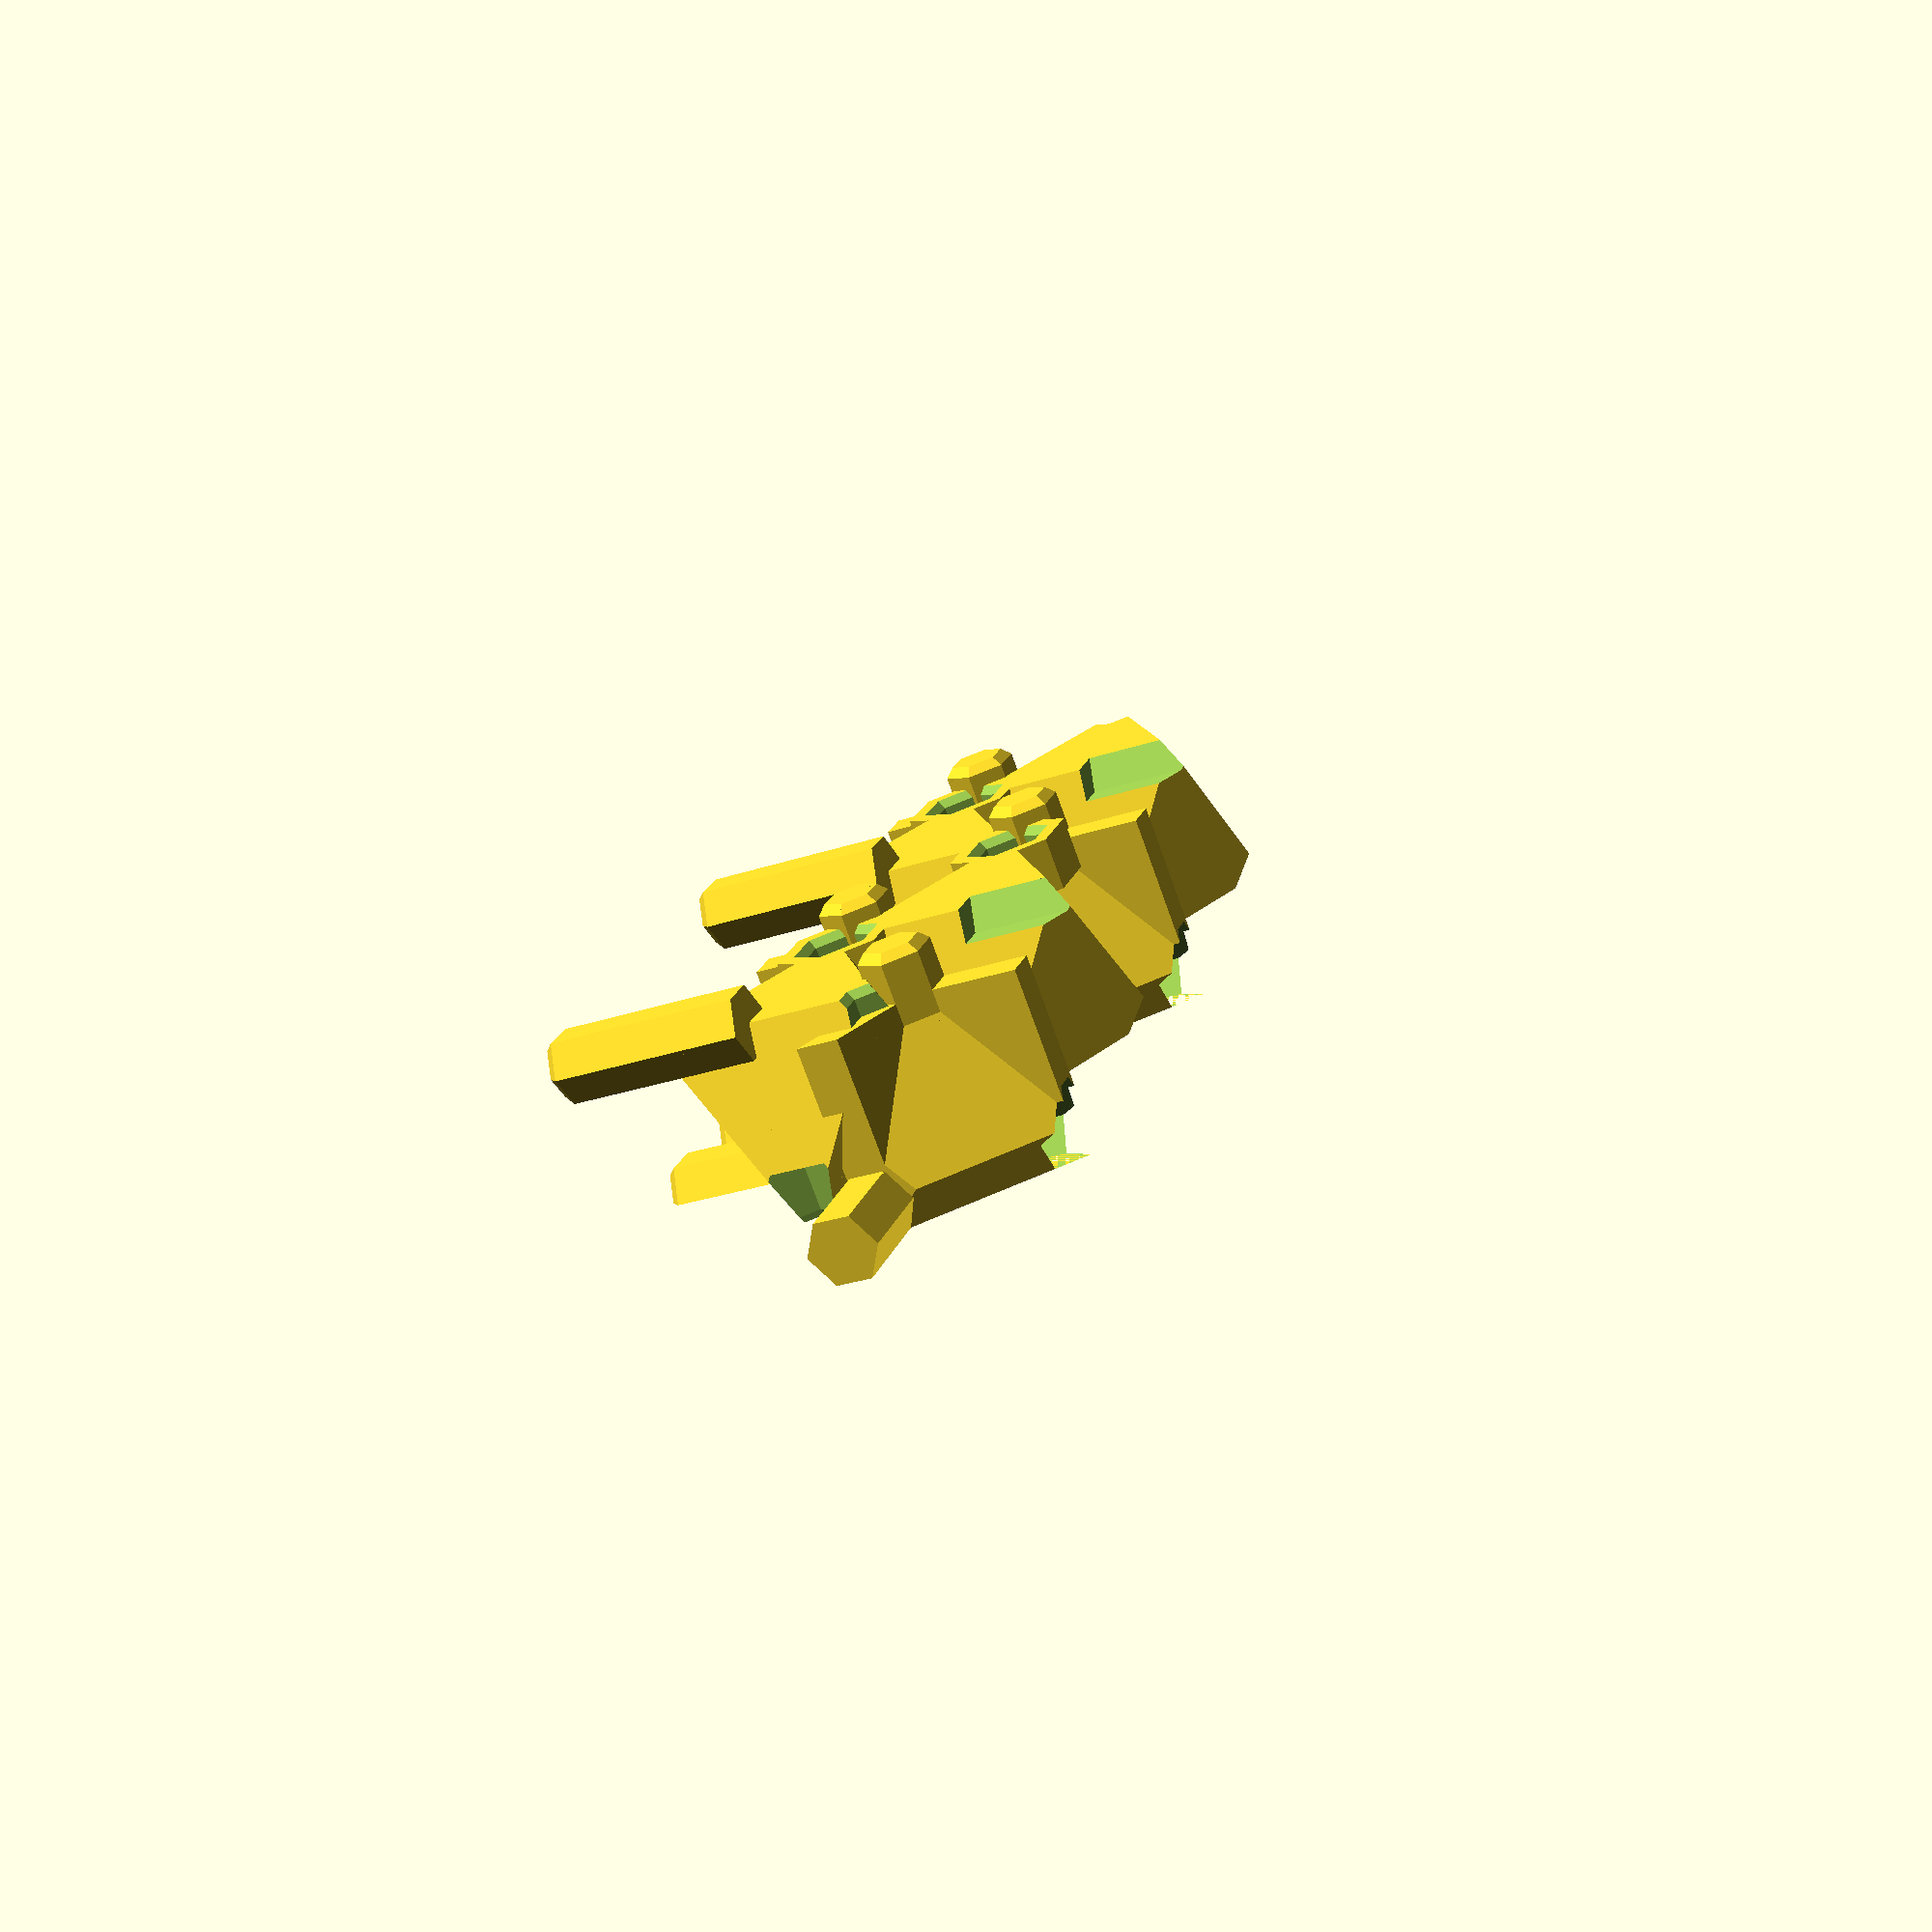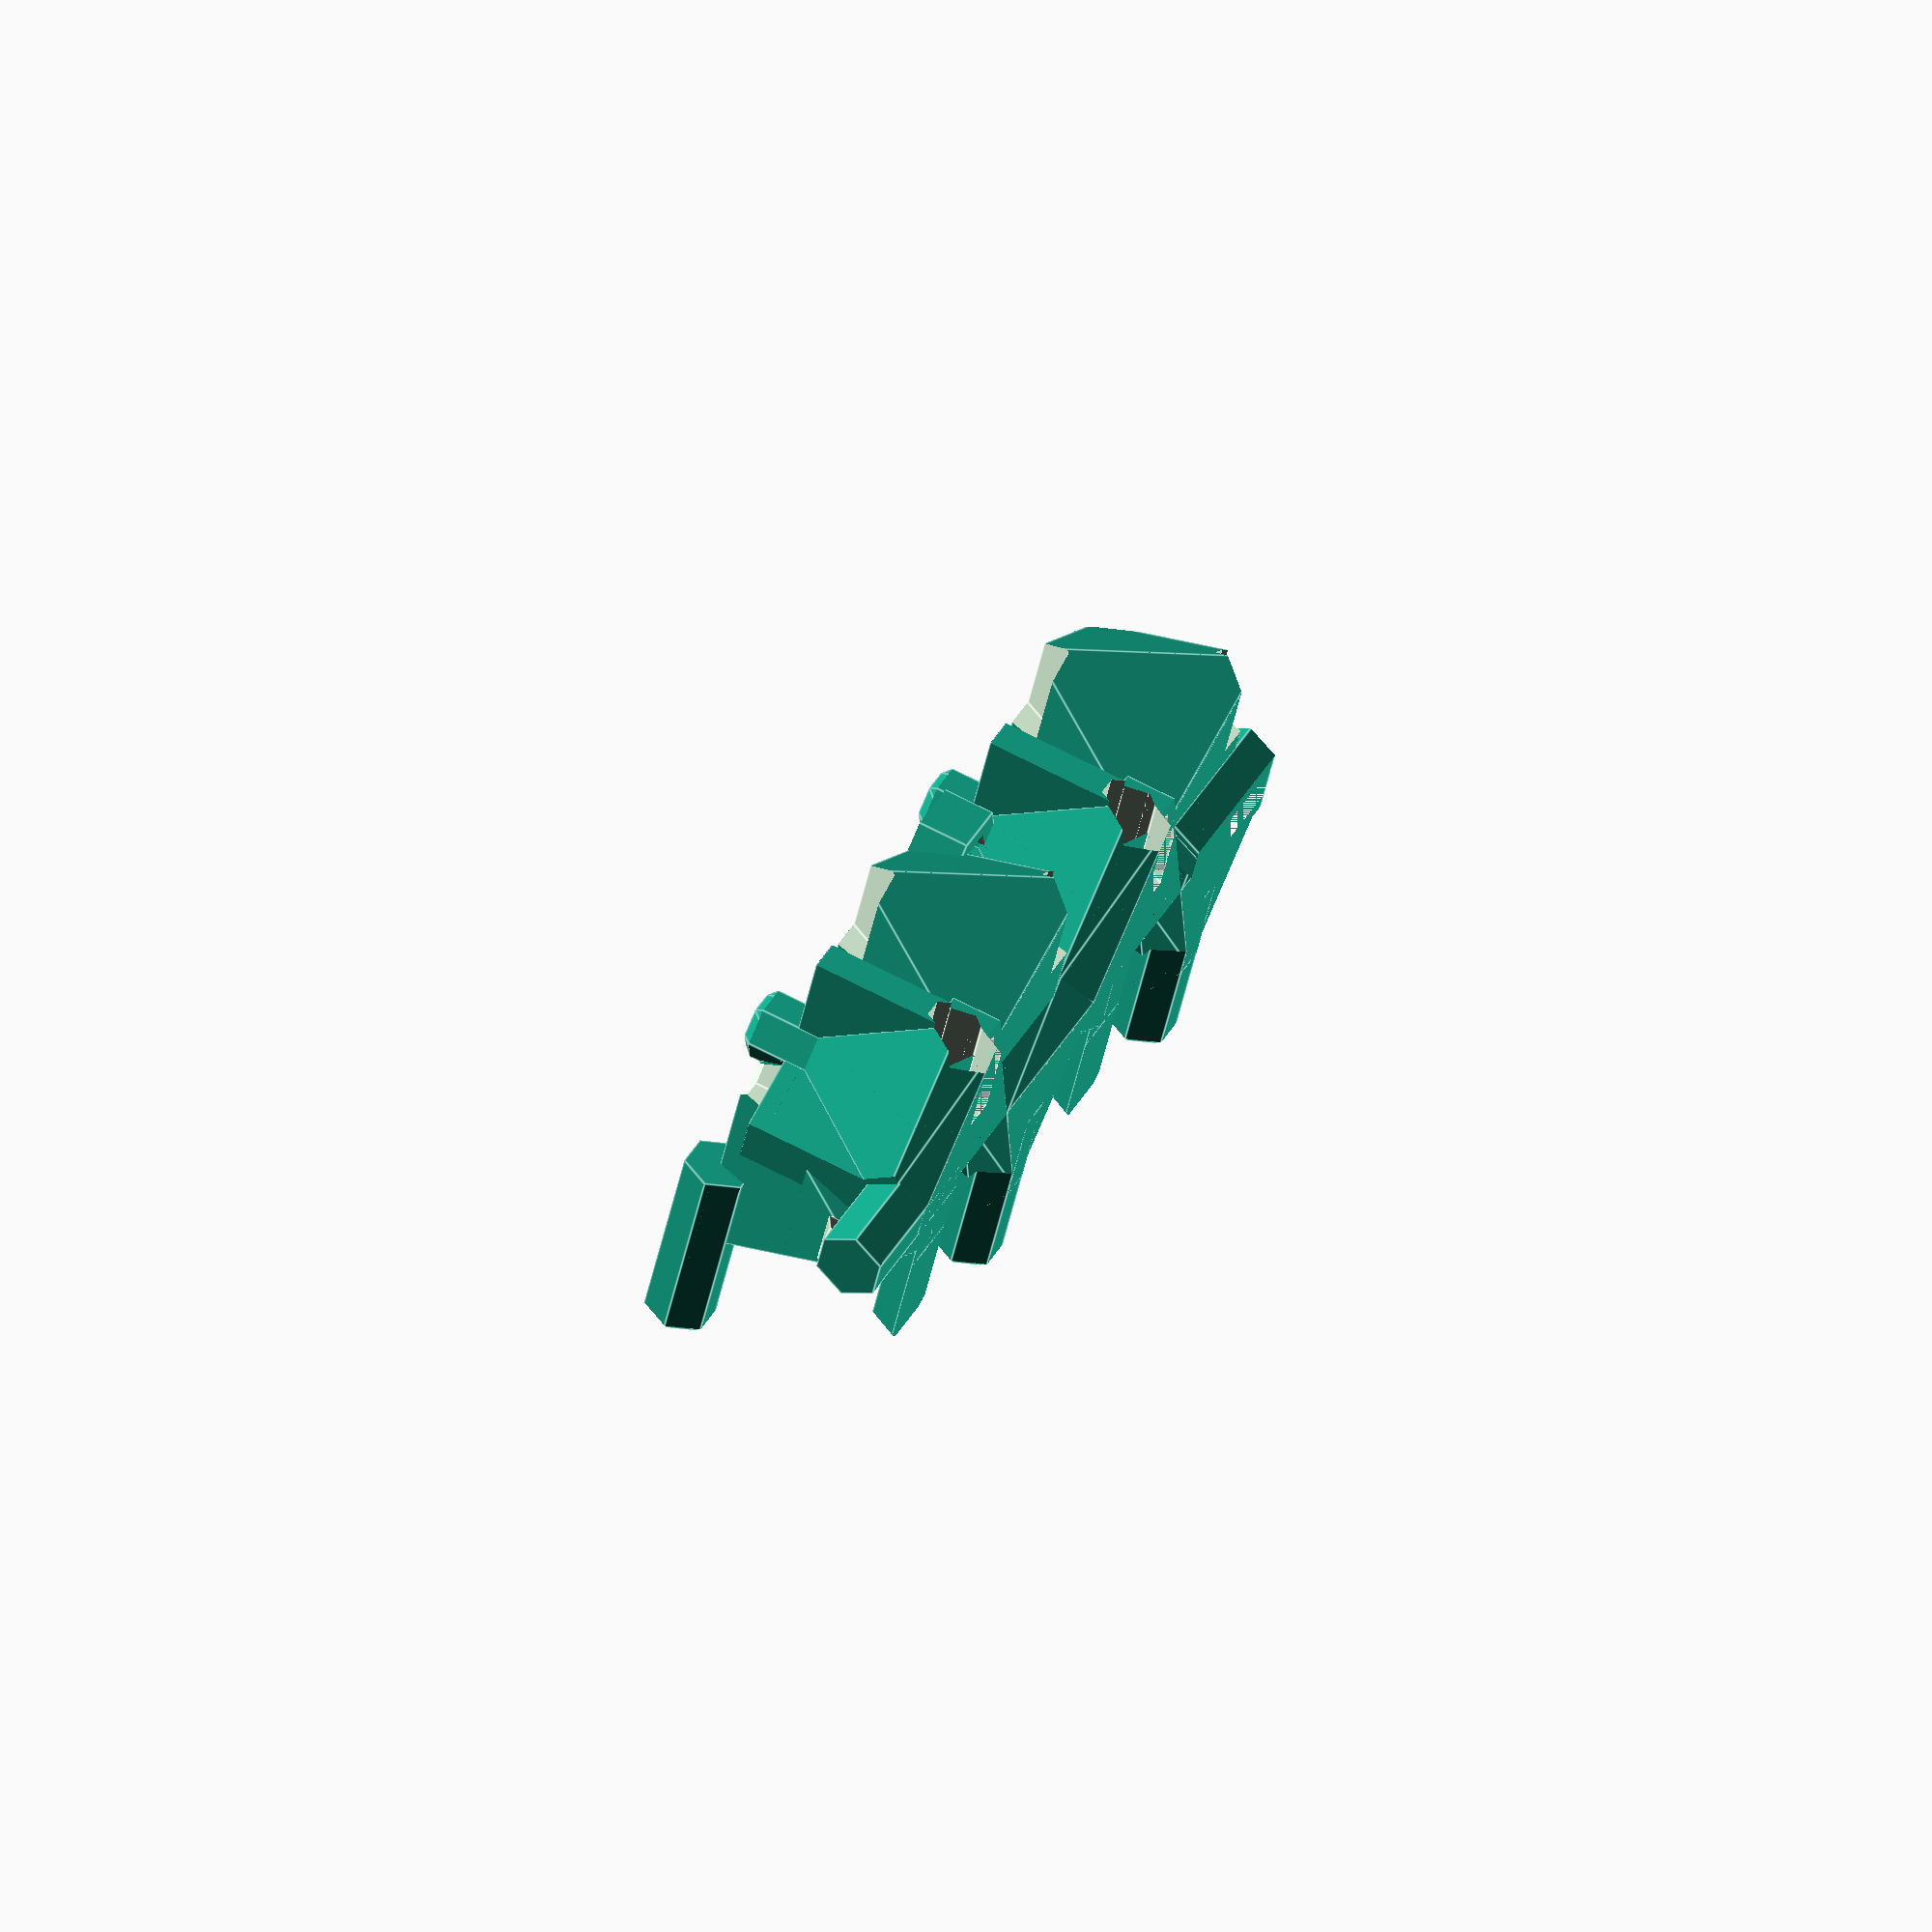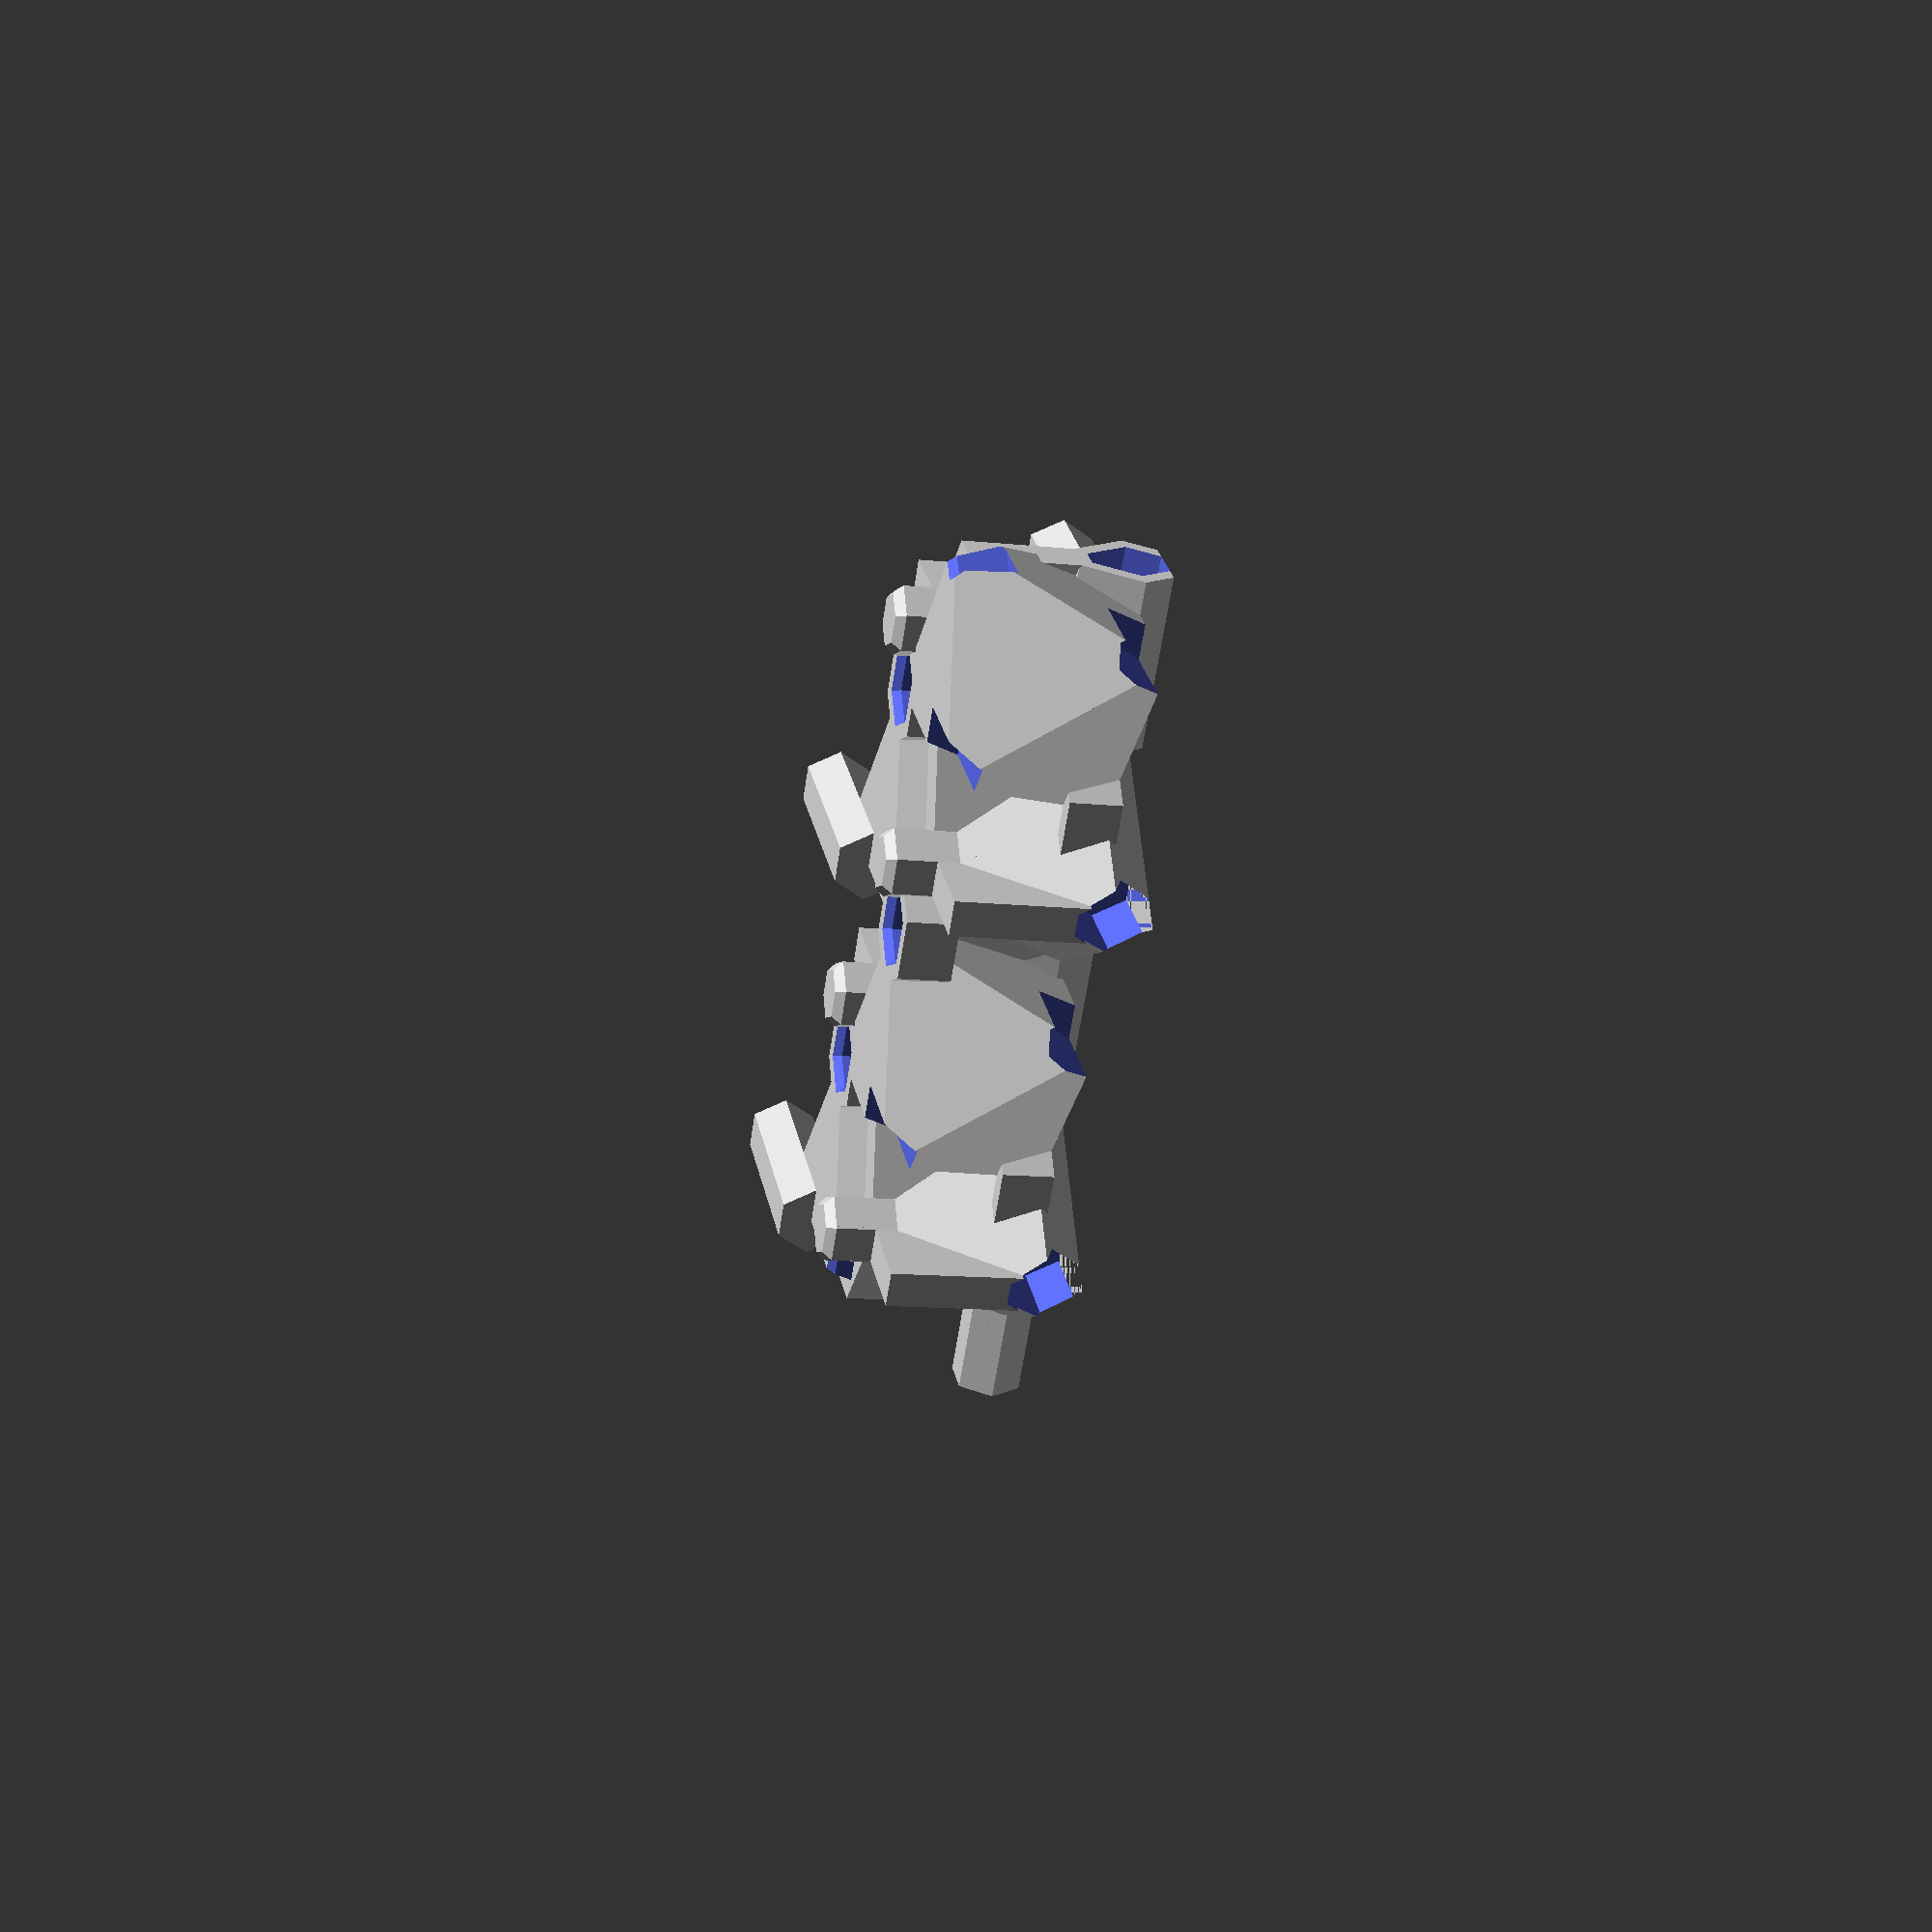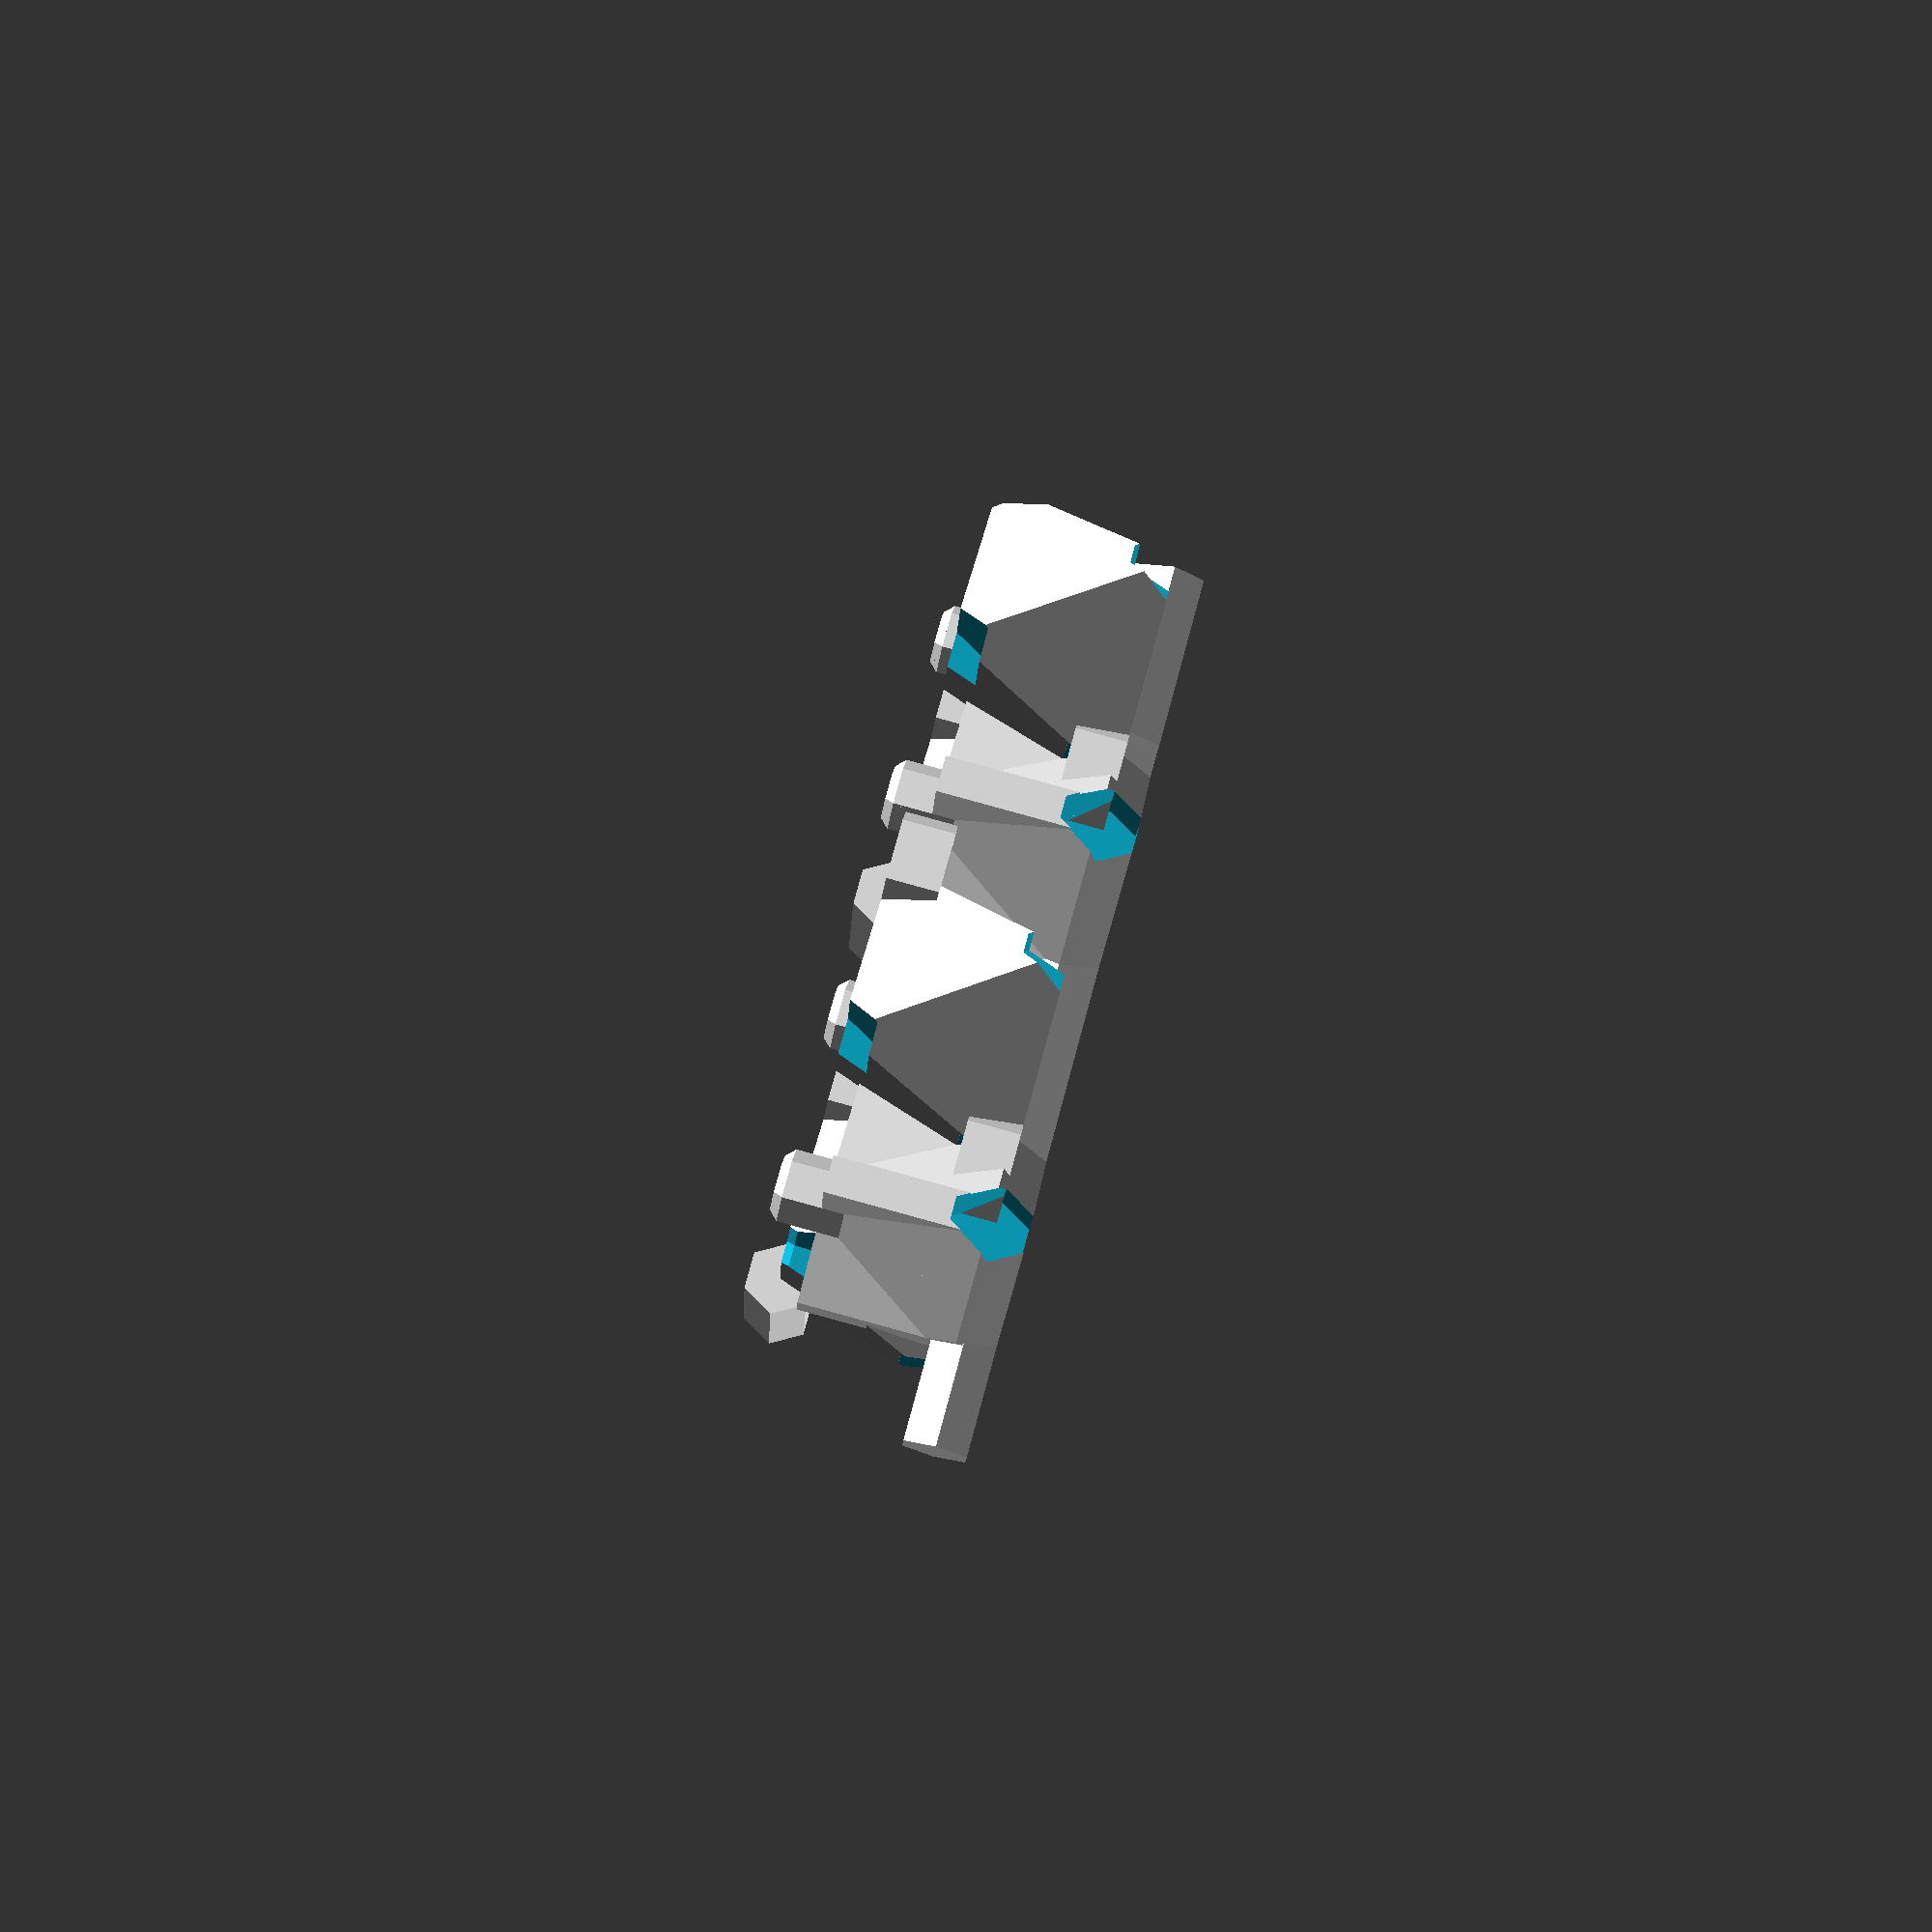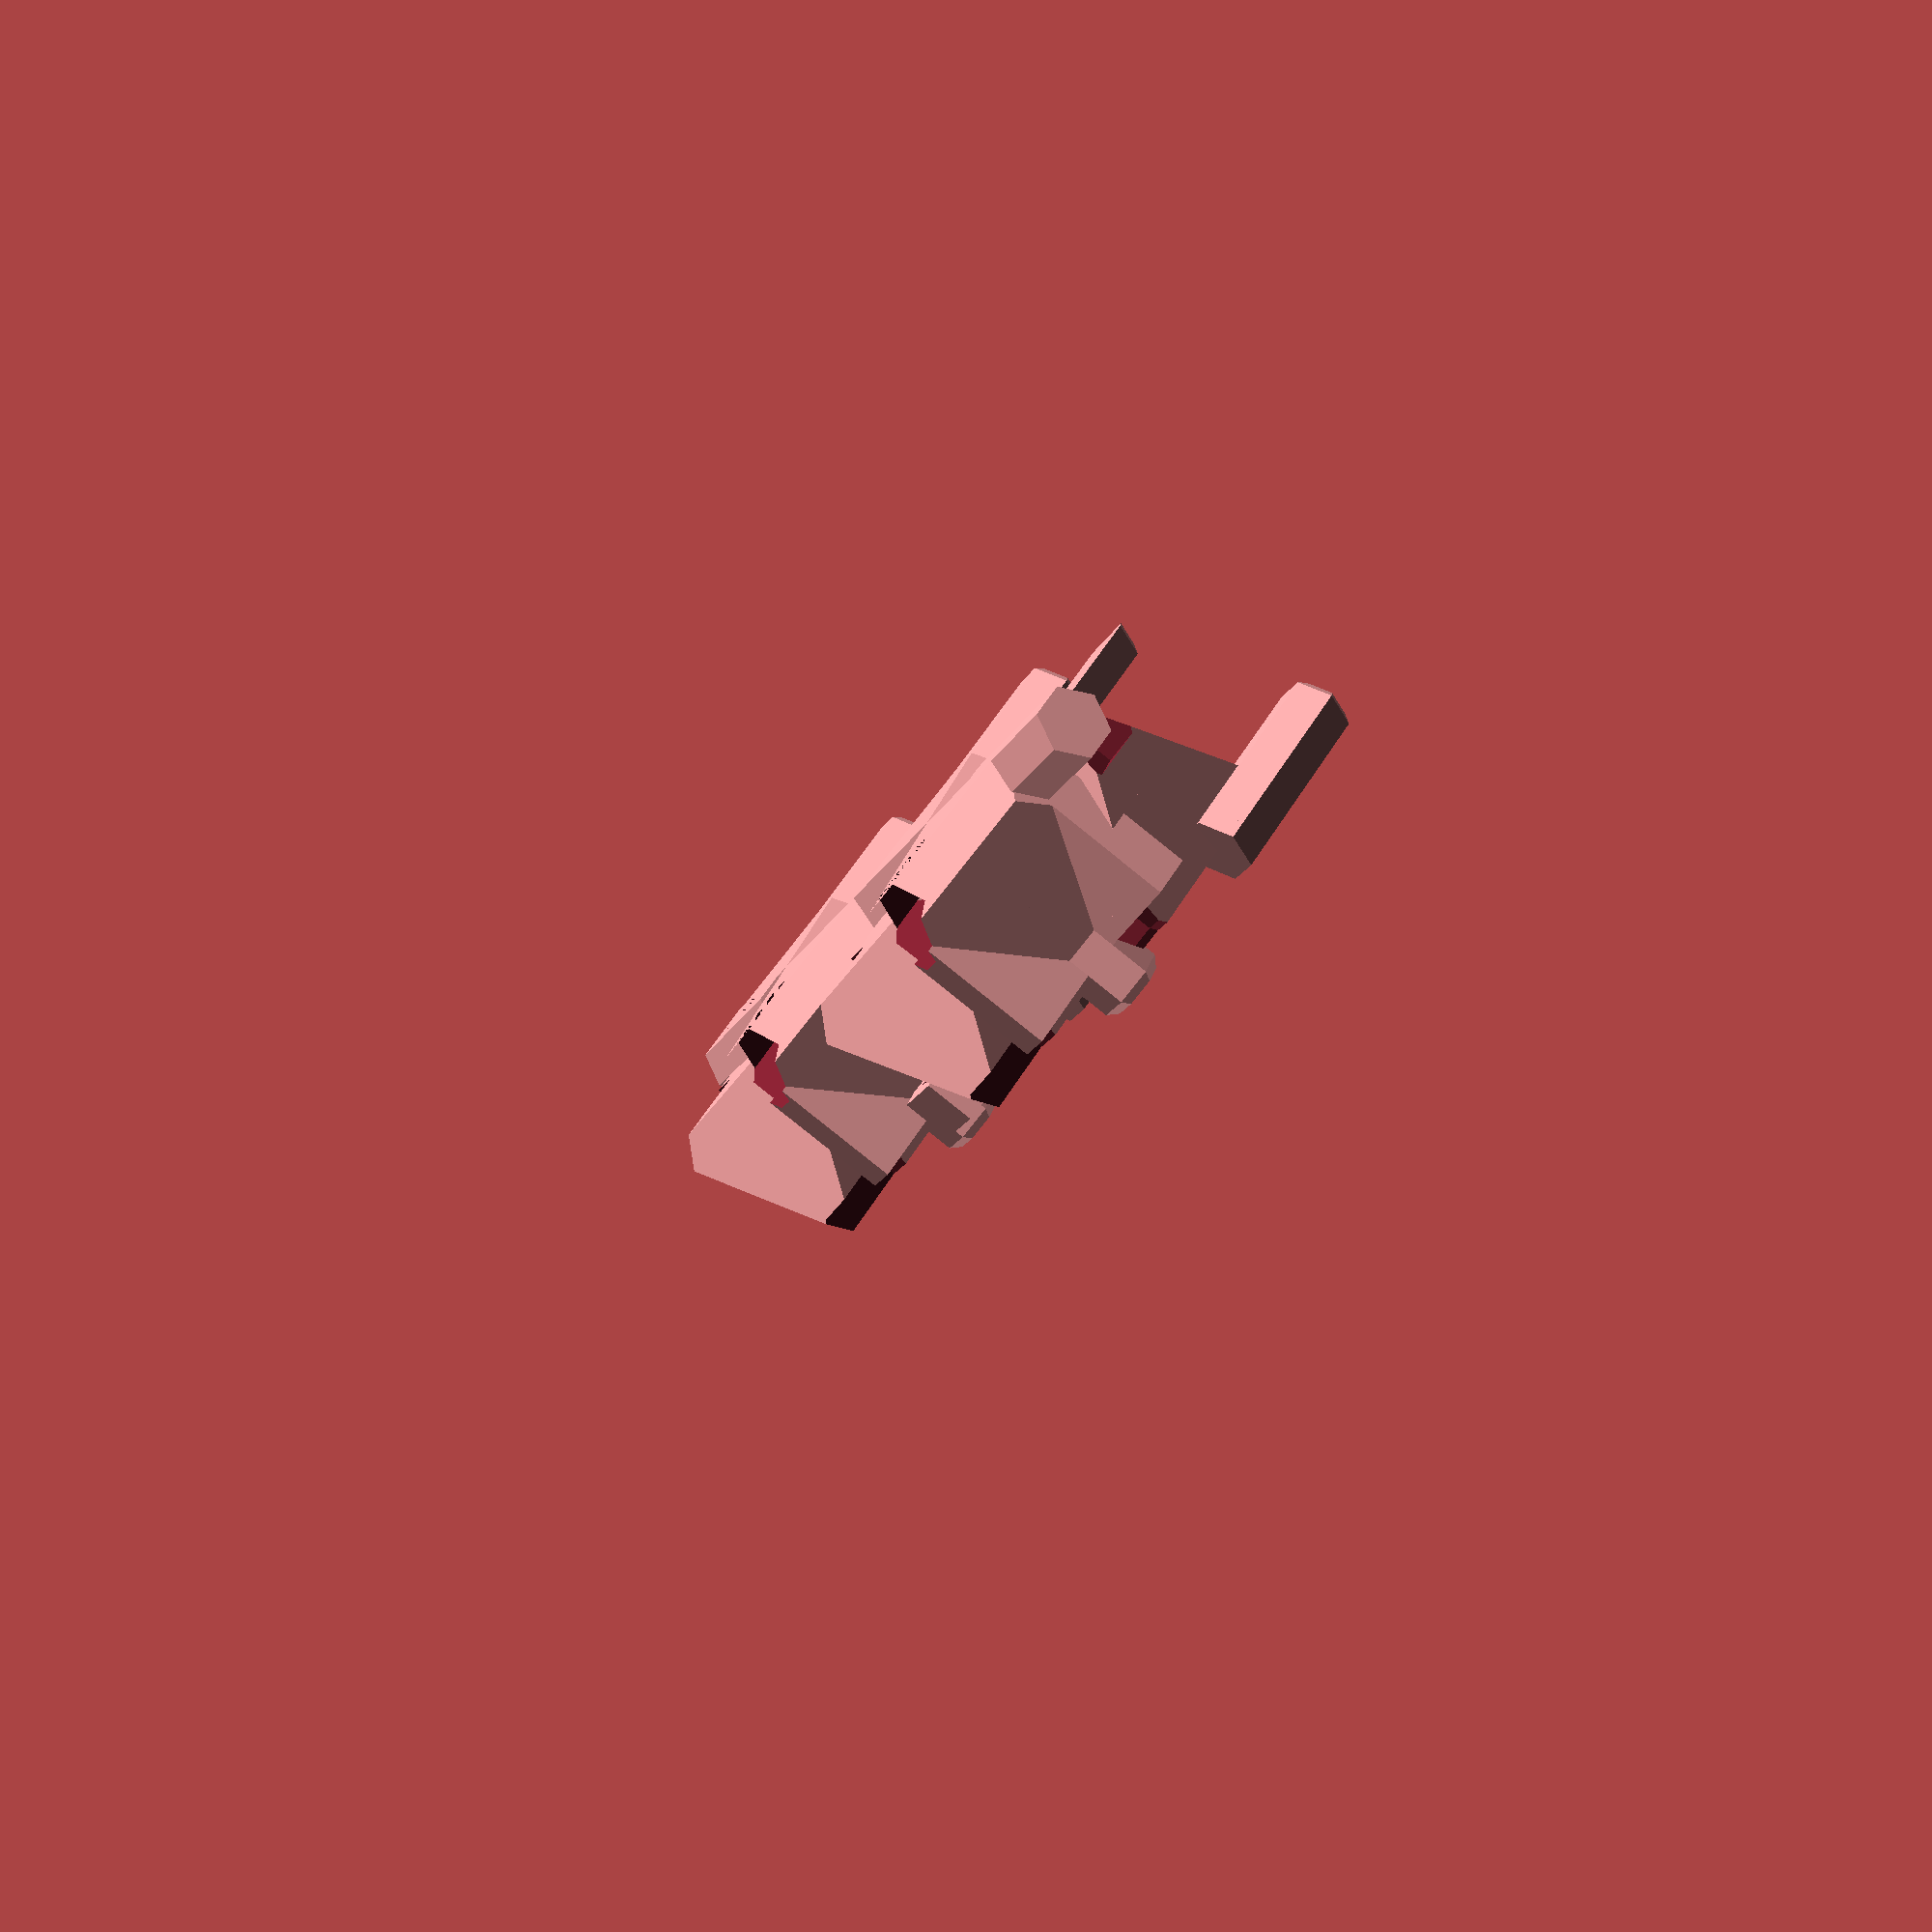
<openscad>
/* Copyright (C) 2021 Derek Leung <dleung@laurentian.ca>
    This program is free software: you can redistribute it and/or modify it under the terms of the GNU General Public License version 3 as published by the Free Software Foundation. This program is distributed in the hope that it will be useful, but WITHOUT ANY WARRANTY; without even the implied warranty of MERCHANTABILITY or FITNESS FOR A PARTICULAR PURPOSE.  See the GNU General Public License for more details. You should have received a copy of the GNU General Public License along with this program.  If not, see <https://www.gnu.org/licenses/>.
*/

/*TODO:
-put peg holes into T modules so that M2, M4, A, and I sites can be inserted into the structure
-convert modules to include variable length parameters
-convert O module so that half lengths are possible*/

/*********************************************************************************************************

                            PARAMETERS

**********************************************************************************************************/

/* [Module size parameters] */
//Length of the blocks (l) N.B. currently does not support half lengths
numBlocks = 2; 
// Tetrahedron side length (mm)
t = 10;//10;  // tetrahedron side length
a = t/2; // tetrahedron half side length
ts = sqrt(3)/2*t; // slant height of tetrahedron
tx = t/sqrt(12); //length of line segment from base of triangle to centroid of triangle
th = sqrt(6)/3*t; // true height of tetrahedron
tCR = sqrt(6)/4*t; //circumradius of tetrahedron

factor = tCR/1.62; //the scale of the structure, assuming a Si-O bond distance of 1.619 A

//echo(oh);
echo (th/factor); // real height of tetrahedron in A
echo (oh/factor); // real height of octahedron in A


//These minerals use vertical pegs to connect the O-O underside bonds, i.e., chloriteBrucitePeg module
MICA_HEIGHT = 3.2*factor + 2*th; // based on Hendricks and Jefferson (1939)
CHLORITE_HEIGHT = 7.01*factor; // based on Zanazzi et al. (2007)
BRUCITE_HEIGHT = 4.73*factor; // based on Nagai et al. (2000)
LIZARDITE_HEIGHT =7.23*factor; // based on Mellini (1982)

o = 2*(ts-tx);
b = o/2;
os = sqrt(3)/2*o; // slant height of octahedron face
ox = os/3;
oa = 4*ox; //apex-to-apex length of octahedron (flat)
oh = sqrt(o*o-(2*ox*2*ox)); //true height of flat-lying octahedron
oCR = o*sqrt(1/2); // double-checked bond distance of O sites

echo (oCR/factor); // bond distance of O sites

echo (2*ts/(oh+2*th)); // ratio of width to height of modules

echo ((th+oh)/(oh+2*th)); // vertical offset for pyribole-type linkages

/* [Peg size parameters] */
//Radius of the horizontal (lengthwise and widthwise) and vertical pegs
pegRadius = 1.8;//1; 

//Length of vertical pegs
pegZLength = 2.4;////oh/2; 

//Length of lengthwise pegs
pegYLength = 5;//b;//b; 

//Length of widthwise pegs
pegXLength = 5;//b;

//Extends the opposite end of the vertical pegs on the Z axis (mm)
pegZLowerLength = 4.4;//2.4;// 4.4; 

//Orientation of the vertical pegs
pegZRotate =90;//0

//Determines the height of the hexagonal slots in the O modules
oAdjustHexHeight =2.6;//oh/2-pegZLength ;// 2.2;

//Offset used to determine where the widthwise side of the T modules are cut off
tMinusCutoff = 0;

//Offset for the height of the rectangular bridges that connect the tetrahedra in the T modules
tetBridgeHeight = 0;//2.66-0.8; //2.66 to get flush edges




extraBlocks = numBlocks-1; //number of blocks, not including base block

/* [Tolerance parameters] */

echo(b);
//Tolerance for Z peg radius
toleranceZ = 0; 

//Tolerance for Z peg length
lengthTolerance =0.2; 

//Extends widthwise and lengthwise slots for a specified Z height to reduce sagging from bridging
slotXHeightTolerance =0.6;

// Vertical offset used for adding thickness to pegs
toleranceXY = 0;
tOffset = sqrt(3)/2*pegRadius; 
//tExpand = 0;//5;//3;
//tExpandHeight = 0;//th+tOffset;

/* [Deprecated] */
// Colors for simpTOT module, that shows idealized T and O modules - only works in Preview Mode
tColor = "crimson";
oColor = "yellowgreen";
oMColor = "yellow";

bottomDesignHeight = 0.4;

tZMinusTolerance = 0;

//Increases the size of the tetrahedra in the T modules of a previous iteration of TotBlocks
tBaseScale = 1;//1.4; //1.2


// This module prevents internal constants from being customized.
module customizerLimit (){}

// CONSTANTS
PLUS = 0; // constants used to define the direction of the modules
MINUS = 1; // constants used to define the direction of the modules

// Variable note:
// n = number of tetrahedra per basic module (T/2)
// n = 1,2,3...
// m = number of octahedra per basic module (Z)
// m = 2,5,8...
// m = 3n-1

T_SINGLE_CHAIN = 1; // single chain, n=1
T_DOUBLE_CHAIN = 2; // double chain, n=2
T_TRIPLE_CHAIN = 3; // triple chain, n=3
O_SINGLE_CHAIN = 2; // single chain, m =2
O_DOUBLE_CHAIN = 5; // double chain, m = 5
O_TRIPLE_CHAIN = 8; // double chain, m=4



/*********************************************************************************************************

									GEOMETRY AND POLYHEDRA

**********************************************************************************************************/

module tet(){
points = [[-1/sqrt(3)*a,a,0], [-1/sqrt(3)*a,-a,0], [2/sqrt(3)*a,0,0], [0,0,4/sqrt(6)*a]];
polyhedron(points, [[2,0,1], [1,0,3], [2,1,3], [3,0,2]]);
}

module tetBase(){
points = 
	[[-1/sqrt(3)*a,a,0], 
	[-1/sqrt(3)*a,-a,0], 
	[2/sqrt(3)*a,0,0], 
	[-1/sqrt(3)*a,a,-tOffset], 
	[-1/sqrt(3)*a,-a,-tOffset], 
	[2/sqrt(3)*a,0,-tOffset]];
polyhedron(points, [[0,2,1], [3,4,5],[0,1,4,3],[1,2,5,4],[2,0,3,5]]);//[0,1,4,3],[1,2,5,4],[2,0,3,5]]);
	//[[2,0,1], [4,3,5], [1,0,3,4],[2,1,4,5],[0,2,5,3]]);
}

module triPrism(radius, height){
points = 
	[[-sqrt(3)/2*radius,3/2*radius,0], 
	[-sqrt(3)/2*radius,-3/2*radius,0], 
	[sqrt(3)*radius,0,0], 
	[-sqrt(3)/2*radius,3/2*radius,height], 
	[-sqrt(3)/2*radius,-3/2*radius,height], 
	[sqrt(3)*radius,0,height]];
polyhedron(points, [[2,0,1], [4,3,5], [1,0,3,4],[2,1,4,5],[0,2,5,3]]);
}

module 2tet(){
translate([-(ts-tx),0,0])
tet();   
translate([-(ts+tx),t,0])
mirror([1,0,0])
tet();
}

module tetT(n=1){
		for (i = [1:n]){
		//mirror([1,0,0])
		translate([2*ts*(i-(i+1)%2-1),0,0])
		//if (i%2==0) // if even
		mirror([(i+1)%2,0,0])
		2tet();
	}
}

module tModule (n=1){
	slideY(2*t, extraBlocks)
		tetT(n);
}

// slides an object a distance on the x-axis and repeats the transformation a given number of times
module slideY(distance, repeats){
    for (i=[0:repeats]){
		translate([0,distance*i,0])
		children();
    }
}

// makes a flat-lying octahedron
module oct(){
    points = [
        [b,  ox,        oh],
        [0,  -(os-ox),  oh],
        [-b, ox,        oh],
        [b,  -ox,        0],
        [0,  (os-ox),  0],
        [-b, -ox,        0]];

    polyhedron(points, 
        [[2,0,1], 
        [4,0,2],
        [1,0,3],
        [3,0,4],
        [1,5,2],
        [5,1,3],
        [2,5,4],
        [3,4,5]]);
}

module mirrorX(){
    mirror([1,0,0])
    children();
    children();
}

module 5o(){
    mirrorX()
    3o();
}

module 3o(){

    translate([b,os,0])
    oct();
    translate([o,0,0])
    oct();
    oct();
}

module 2oct(){

    translate([-b,os,0])
    oct();
    translate([-o,0,0])
    oct();
}

// makes one unit of O module. 
// m = number of octahedra in one unit (i.e., Z)
// apex = direction of polyhedral apex (0 = up, 1 = down)
module octZ(m=2, apex = PLUS, oddsEvens = 0){
	translate([-o,0,0]){
	if(oddsEvens==0||oddsEvens==1){//odd
		for (i=[1:2:m]){
			translate([b*(i-1),0,0])
			mirror([0,apex,0])
			oct();
		}
	}
	if(oddsEvens ==0||oddsEvens ==2){
		for (i=[2:2:m]){
			translate([b*(i-1),os,0])
			mirror([0,apex,0])
			oct();
		}
	}
	}
}

module octZ2(z =2,  apex = PLUS){
	translate([-o,0,0]){
		if (z%2==1){
				translate([b*(z-1),0,0])
				mirror([0,apex,0])
				children();
		}
		if (z%2==0){
				translate([b*(z-1),os,0])
				mirror([0,apex,0])
				children();
		}
	}
}

//moves an object to a specified octahedron
module octZ3(column = 2, row = 1,  apex = PLUS){
	translate([-o,0,0]){
			translate([b*(column-1)*2+(row%2==0?b:0),(row-1)*t,0])
			mirror([0,apex,0])
			children();
	}
}

// makes a true O module
// m = number of octahedra in one unit (i.e., Z)
// apex = direction of polyhedral apex (0 = up, 1 = down)
module oModule(m = 2, apex = PLUS){  
	slideY(2*os, numBlocks -1)
		octZ(m, apex);
	if (numBlocks %1 ==0.5)
		#translate([0,2*os*(numBlocks-0.5),0])
		octZ(m, apex, oddsEvens=1);
}

// makes a true T-O-T module
module TOT(n=1,apex = PLUS,m=0){
	m = (m==0) ?  3*n-1 : m;
	TOTChild(n,apex,m){
		mirror([1,0,0])
		tModule(n);
		oModule(m,apex);
		tModule(n);
	}
}

module TOTChild(n=1,apex = PLUS,m=0){
	m = (m==0) ?  3*n-1 : m;
	color(tColor)
	translate([0,ox*(apex==PLUS ? 1: -1),2*th+oh])
	rotate([0,180,0])
	children(0);

	color(apex==0? oColor: oMColor)
	translate([0,0,th])
	children(1);
	
	color(tColor)
	translate([0,-ox*(apex==0 ? 1: -1),0])
	children(2);
}

// Makes protopyriboles (e.g., protoenstatite, proto-anthophyllite, proto-jimthompsonite)

module protoTO (n =1, rows = 1, columns = 1){
	for (i=[1:1:columns]){
		for (j=[1:1:rows]){
			translate([(i-1)*3*o*n,0,(j-1)*2*(th+oh)]){
				children(0);
				translate([1.5*o*n,n%2==1 ? 0:os,th+oh])
				children(1);
			}
		}
	}
}

module protopyribole(n=1, rows = 1, columns = 1, type = 0){
protoTO(n, rows, columns){
	if (type==1){
		simpTOT(n,0);
	}
	else{
		TOT(n,0);
	}
		if (type==1){
		simpTOT(n,1);
	}
	else{
		TOT(n,1);
	}
}
}

module clinoTO(){
	
}

module clinopyribole(){
	
}

module orthoTO(){
	
}

module orthopyribole(){
	
}

module clinoTT(){
	
}

module clinopalysepiole(){
	
}

module orthoTT(){
	
}

module orthosepiole(){
	
}

module pyroxeneChild(){
	translate([-1.5*o,-2*ox,-(th+oh)])
    children();
    translate([1.5*o,-2*ox,-(th+oh)])
    children();
	translate([-1.5*o,2*ox,th+oh])
    children();
    translate([1.5*o,2*ox,th+oh])
    children();
    children();
}

// the structure for palygorskite-supergroup minerals
module palygorskiteChild(){
  translate ([3*o,-2*ox,-(oh+2*th)])
children();
translate ([3*o,2*ox,oh+2*th])
children();
translate ([-3*o,-2*ox,-(oh+2*th)])
children();
translate ([-3*o,2*ox,oh+2*th])
children();
children();
}


// the structure for mica-group minerals
module mica(){
translate ([0,3*o,0])
TOT();
TOT();
}

module micaChild(){
translate ([3*o,0,0])
children();
children();
}

// the structure for amphiboles
module amphibole(){
translate ([-ox,3*o,oh+th])
TOT();
TOT();
} 

module amphiboleChild(){
translate ([3*o,ox,-(oh+th)])
children();
translate ([-3*o,ox,-(oh+th)])
children();
translate ([3*o,-ox,oh+th])
children();
translate ([-3*o,-ox,oh+th])
children();
children();
}  

// the structure for sepiolite-group minerals
module sepioliteChild(){
  translate ([4.5*o,-2*ox+t,-(oh+2*th)])
children();
translate ([4.5*o,2*ox-t,oh+2*th])
children();
translate ([-4.5*o,-2*ox+t,-(oh+2*th)])
children();
translate ([-4.5*o,2*ox-t,oh+2*th])
children();
children();
}

// the structure for clinojimthompsonite
module jimthompsoniteChild(){
  translate ([4.5*o,-2*ox,-(oh+th)])
children();
translate ([4.5*o,2*ox,(oh+th)])
children();
translate ([-4.5*o,-2*ox,-(oh+th)])
children();
translate ([-4.5*o,2*ox,(oh+th)])
children();
children();
}

/************************************************************************************************************

								SIMPLIFIED MODULES (PHASE I)
								ALSO INCLUDES COLOR

*************************************************************************************************************/

module simpT(n=1){
	color(tColor)
	hull()
	tModule(n);
}

module simpO(m=2,apex = PLUS){
	color(oColor)
	hull()
	oModule(m,apex);
}

module simpTOT(n=1, apex = PLUS, m=0){
	m = (m==0) ?  3*n-1 : m;
	TOTChild(n,apex,m){
		mirror([1,0,0])
		simpT(n);
		simpO(m,apex);
		simpT(n);
	}
}
    
/************************************************************************************************************

							PEG AND SLOT FUNCTIONS

*************************************************************************************************************/

module pegSlot(length, radius, lowerLength){
	bottomLength = lowerLength==undef?length:lowerLength;
    //rotate([0,0,90])
	translate([0,0,length-(length+bottomLength)/2])
    cylinder (h = length+bottomLength, r=radius, center = true, $fn = 6);       
} 

module pegSlotBeam(length, radius){
        union(){
    mirror([1,0,0])
    translate([radius*sqrt(3)/2,0,0])
    difference(){
    rotate([0,0,90])
    cylinder (h = 2*length, r=radius, center = true, $fn = 6);
            translate([radius,0,0])
    cube([radius*2, radius*2, length*2], center = true);
    }
     
    translate([radius*sqrt(3)/2,0,0])
    difference(){
    rotate([0,0,90])
    cylinder (h = 2*length, r=radius, center = true, $fn = 6);
            translate([radius,0,0])
    cube([radius*2, radius*2, length*2], center = true); 
    }  

cube([radius,radius, length*2], center = true);
}
} 

module pegCham(length, radius, lowerLength){
        a=0.5*(length+lowerLength); // a large enough number so that the chamfer doesn't affect the length of the peg
    //rotate([0,0,0])
    intersection(){
	pegSlot(length, radius, lowerLength);
    //cylinder (h = 2*length, r=radius, center = true, $fn = 6);
     //rotate([0,0,90])
    translate([0,0,length-a*radius])
    cylinder (h = 2*a*radius, r2 = radius/4*3, r1 = radius*(2*a+3/4), center = true, $fn = 6);
    }
    
}

module pegDoubleCham(length, radius, lowerLength){
        a=0.5*(length+lowerLength); // a large enough number so that the chamfer doesn't affect the length of the peg
    //rotate([0,0,0])
    intersection(){
	pegSlot(length, radius, lowerLength);
    //cylinder (h = 2*length, r=radius, center = true, $fn = 6);
     //rotate([0,0,90])
    translate([0,0,length-a*radius])
    cylinder (h = 2*a*radius, r2 = radius/4*3, r1 = radius*(2*a+3/4), center = true, $fn = 6);
	translate([0,0,-(lowerLength-a*radius)])
    cylinder (h = 2*a*radius, r1 = radius/4*3, r2 = radius*(2*a+3/4), center = true, $fn = 6);
    }
    
}
module slotChamZ (topCham = 1, bottomCham = 1){
   a=4; // a large enough number so that the chamfer doesn't affect the length of the peg
	slotZ(topCham, bottomCham);
	radius = pegRadius+toleranceZ;
	length = pegZLength +2*lengthTolerance;
    rotate([0,0,pegZRotate])
    union(){
	//rotate([0,0,90])
    cylinder (h = 2*length, r=radius, center = true, $fn = 6);
    //rotate([0,0,90])
		if (bottomCham ==1)
			translate([0,0,-a*radius+0.4])
			cylinder (h = 2*a*radius, r2 = radius, r1 = radius*(2*a), center = true, $fn = 6);
    }
}

module pegZ(length = pegZLength, radius = pegRadius, lowerLength = pegZLowerLength){
	rotate([0,0,pegZRotate])
    pegCham(length, radius, lowerLength);
}

module slotZ(length = pegZLength, radius = pegRadius, tol = toleranceZ, lenTol = lengthTolerance, topCham =1, bottomCham = 1){
	rotate([0,0,pegZRotate]){

	//if (topCham == 1)
		translate([0,0,length+2*lenTol + (radius+tol)/2])
	if (bottomCham ==1)
		cylinder (h = radius+tol, r1=radius+tol, r2 = 0, center = true, $fn = 6); 
    pegSlot(length+2*lenTol, radius+tol);
	//}
	//rotate([0,0,90])
    //cylinder(h = //tolerance*4, r2 = pegRadius, r1 = pegRadius+4*tolerance, $fn = 6);
}
}

module pegX(){
    rotate([0,90,0])
    rotate([0,0,90])
    pegCham(pegXLength, pegRadius,pegXLength);
    //pegCham(pegXLength, pegRadius);
}

module slotX(length = pegXLength, radius = pegRadius, tol = toleranceXY, ){
    rotate([0,90,0])
    rotate([0,0,90])
    pegSlot(length+2*tol, radius+tol);
    //pegSlot(pegXLength+2*tol, pegRadius+tol);
}

module pegY(){
    rotate([90,0,0])
    //rotate([0,0,90])
    pegCham(pegYLength, pegRadius,pegYLength);
    //pegCham(pegYLength, pegRadius);
}

module halfPegX(){

	scale([1,1.04,1])
    intersection(){
    pegX();
    translate([0,0,pegRadius*2])
    cube([pegYLength*4, pegRadius*4, pegRadius*4], center = true);
    }

}

module halfPegXMinus(){
    mirror([0,0,1])
    halfPegX();
}

module slotY(length = pegYLength, radius = pegRadius, tol = toleranceXY){
    rotate([-90,0,0])
    //rotate([0,0,90])
    pegSlot(length+2*tol, radius+tol);
    //pegSlot(pegYLength+2*tol, pegRadius+tol);
} 

module chevronSlotY(length = pegYLength, radius = pegRadius, tol = toleranceXY, height = slotXHeightTolerance){
	slotY(length, radius, tol);
	intersection(){
		//triangle bit
		translate([0,0,
			sqrt(3)*(radius+tol)*(1-tan(30))])
		rotate([0,270,90])
		cylinder (h = 2*length+4*tol, 
			r=(radius+tol), 
			center = true, $fn = 3);
		//pegSlot(pegYLength+2*tol, pegRadius+tol);
		translate([0,0,height])
		slotY(length, radius, tol);
	}
}

module chevronSlotX(length = pegYLength, radius = pegRadius, tol = toleranceXY, height = slotXHeightTolerance){
	slotX();
	intersection(){
		//triangle bit
		translate([0,0,
			sqrt(3)*(radius)*(1-tan(30))])
		rotate([0,270,0])
		cylinder (h = 2*pegYLength+4*tol, 
			r=(radius), 
			center = true, $fn = 3);
		//pegSlot(pegYLength+2*tol, pegRadius+tol);
		translate([0,0,height])
		slotX();
	}
}

module tZModulePegs(n = 1, apex){

for (i=[1:1:n]){
		for (j=[1:1:2*(extraBlocks+1)]){
				tetT2(i,j, th) pegZ();
		}
	}
}

module tZModuleSlots(n = 1, apex = PLUS){
	//slideY (2*t, extraBlocks)
	for (i=[1:1:n]){
		if (apex ==MINUS)
			for (j=[1:1:2*(extraBlocks+1)]){
					tetT2(i,j, th) slotZ(tol = tZMinusTolerance);
			}
		tetT2(i,2*(extraBlocks+1)+1, th) slotZ();
	}
}

module tYModulePegs(n = 1, apex = PLUS){
	for (i=[1:1:n]){
		if (apex == PLUS)
			{
				tetT2(i,2*(extraBlocks+1))
				translate([-tx,a,0])
				pegY();
			}
		if (apex == MINUS)
			{
				tetT2(i,1)
				translate([-tx,-a,0])
				pegY();
			}
	}
}

module tYModuleSlots(n = 1, apex = PLUS){
	for (i=[1:1:n]){
		if(apex == PLUS){
			tetT2(i,1,0)
			translate([-tx,-a,0])
			chevronSlotY();
		}
		if (apex == MINUS)
			{
				tetT2(i,2*(extraBlocks+1))
				translate([-tx,a,0])
				chevronSlotY();
			}
		}
}

module tYModuleSlotsChildren(n = 1, apex = PLUS){
	for (i=[1:1:n]){
		if(apex == PLUS){
			tetT2(i,1,0)
			translate([-tx,-a,0])
			children();
		}
		if (apex == MINUS)
			{
				tetT2(i,2*(extraBlocks+1))
				translate([-tx,a,0])
				children();
			}
		}
}

module tXModulePegs(n = 1, apex = PLUS){

		extraPeg = numBlocks%1==0.5?1:0;
		slideY(2*t, extraBlocks+extraPeg){
			translate([2*(n-1)*ts,t*(n%2==1?0:1),0])
			pegX();
		}

}

module tXModuleSlots(n = 1, apex = PLUS){

		slideY(2*t, extraBlocks){
			translate([-2*ts,t,0])
			mirror([1,0,0])
			chevronSlotX();
		}

}


module tXModuleSlotsChildren(n = 1, apex = PLUS){

		slideY(2*t, extraBlocks){
			translate([-2*ts,t,0])
			mirror([1,0,0])
			children();
		}

	if (n%2==1){
			tetT2(n,(extraBlocks+1)*2+1, 0)
			translate([ts-tx,0,0])
			children();		
		}
}


module oZPeg(m = 2, apex = PLUS){
	translate([-o,0,0])
	for(i = [1:1:m]){
		translate ([(i-1)*0.5*o,ox+(i%2)*os-apex*oa/2,oh])
		//rotate([0,0,90])
		pegZ(); 
	}
}

module oZSlot(m = 2, apex = PLUS, topCham = 1, bottomCham = 1){

	translate([-o,0,0])
	for(i = [1:1:m]){
		translate ([(i-1)*0.5*o,-ox+(i%2)*os-apex*oa,0])
		slotChamZ(topCham, bottomCham); 
	}

}

module oZSlotTop(m = 2, apex = PLUS, topCham = 1, bottomCham = 1){
	translate([-o,0,0])
	for(i = [1:1:m]){
		translate ([(i-1)*0.5*o,ox+(i%2)*os-apex*oa/2,oh])
		rotate([180,0,0])
		slotChamZ(topCham, bottomCham);
	}
}

module oXModulePegs(m=2, apex = PLUS){
	slideY(2*t, extraBlocks){
		translate([m*b-o,ox+(m+1)%2*os-apex*2*ox,oh])
		pegX();
		
		translate([m*b-o,-ox+(m+1)%2*os+apex*2*ox,0])
		halfPegX();
	}    
}

module oXModuleSlots(m=2, apex = PLUS){ 
	slideY(2*t, extraBlocks){
		translate([-3*b,ox-apex*2*ox,oh])
		slotX();
		
		translate([-3*b,-ox+apex*2*ox,0])
		chevronSlotX();
	}    
}

module oZModulePegs(m=2, apex = PLUS){
	slideY(2*t, extraBlocks){
		oZPeg(m, apex);
	}
}

module oZModuleSlots(m=2, apex = PLUS, topCham = 1, bottomCham = 1){
	
	slideY(2*t, numBlocks){
		oZSlot(m, apex, topCham, bottomCham);
		oZSlotTop(m, apex, topCham, bottomCham);
	}
	
	// if apex = plus, put slots at the front of the top face, if down, put slots at the end of the top face
	if (apex==0)
		translate([0,0,oh])
		mirror([0,0,1])
		oZSlot(m,1-apex, topCham, bottomCham);	
	else
		translate([0,2*t*(extraBlocks+1),oh])
		mirror([0,0,1])
		oZSlot(m,1-apex, topCham, bottomCham);
	//TODO: add functionality for half-length blocks
}

/****************************************************************************************************************************

								LEGO T-O-T 2.0

*****************************************************************************************************************************/

module slideZ(offset){
    translate([0,0,offset])
    children();
    children();
}

module tHull(n=1, y=2){
		for (i=[1:1:n]){
			for (j=[1:1:y]){
					hull(){
						tetT2(i,j) {
							tet();
							tetBase();
						}
						tetT2(i,j+1){
							tet();
							tetBase();
						}	
					}
			}
			if (i>1)
				for (k =[i%2:2:y]){
					hull(){
						tetT2(i-1,k+1){
							tet();
							tetBase();
						}
						tetT2(i,k+1){
							tet();
							tetBase();
						}
						}
					}
		}
}

module tetT2(i=1, j=1, height=0){
				translate([2*ts*(i%2==1?i-1:i-2),0,height])
				mirror([(i%2==1?0:1),0,0])
				translate([-ts+(j%2==1?1:-1)*tx,t*(j-1),0])
				mirror([(j%2==1?0:1),0,0])
				children();
}

module tModule2(n=1, apex = PLUS){
//difference(){
	mirror([apex==MINUS?1:0,0,0])
	difference(){
		union(){
			tYModulePegs(n,apex);
			tXModulePegs(n,apex);
			tZModulePegs(n,apex);
			//slideY(2*t, extraBlocks)
			tHull(n, numBlocks*2-1);
		}
		//translate([0,2*t*(extraBlocks+1),0])
		//tHull(n);
		tZModuleSlots(n, apex);
		
		for (i=[1:1:n]){
			for (j=[1:1:(extraBlocks+1)*2]){
					tetT2(i,j,-tOffset+bottomDesignHeight) {
					tetBase();
				}
			}
		}
		tXModuleSlots(n,apex);
		tYModuleSlots(n,apex);
		
		if (n==1){
			if (apex==PLUS)
				tPlusTextPx(0.4);
			else
				tMinusTextPx(0.4);
		}
		else if (apex==PLUS)
			for (i=[0:2:n-1])
				translate([2*ts*i,0,0])
					tPlusText(0.4);
		else
			for (i=[0:2:n-1])
				translate([2*ts*i,0,0])
					tMinusText(0.4);
	}
	
	module tPlusTextPx(extrudeHeight = 0.4){
		rotate([0,0,-60])
		translate([-t*cos(30),-a,0])
		translate([0,-5*a/6,th/6])
		rotate([atan(th/a),0,0])
		linear_extrude(extrudeHeight, center = true)
		text("T+", valign = "baseline", halign = "center", size = 5);
	}
	
	module tMinusTextPx(extrudeHeight = 0.4){
		rotate([0,0,-60])
		translate([-t*cos(30),-a,0])
		translate([0,-5*a/6,th/6])
		rotate([atan(th/a),0,0])
		linear_extrude(extrudeHeight, center = true)
		mirror([0,1,0])
		text("T−", valign = "top", halign = "center", size = 5);
	}
	
	module tPlusText(extrudeHeight = 0.4){
			translate([0,-5*a/6,th/6])
			rotate([atan(th/a),0,0])
			linear_extrude(0.4, center = true)
			text("T+", valign = "baseline", halign = "center", size = 5);
	}
	
	module tMinusText(extrudeHeight = 0.4){
		translate([0,-5*a/6,th/6])
		rotate([atan(th/a),0,0])
		linear_extrude(0.4, center = true)
		mirror([0,1,0])
		text("T−", valign = "top", halign = "center", size = 5);		
	}
}

module oModulePart(m=2, apex=0){
		if (m==2){
			if(extraBlocks!=0)
			slideY (2*t, extraBlocks-1)
			translate([0,2*os,oh])
			rotate([180,0,0])
			hull()
			octZ(m, apex);
		
			slideY(2*t, extraBlocks)
			hull()
			octZ(m, apex);
		}
		slideY(2*t, extraBlocks){
		hull()
		octZ(m, apex, oddsEvens = 1);
		hull()
		octZ(m, apex, oddsEvens = 2);
		}
}

module oModule2(m=2, apex = PLUS){
    oZModulePegs(m,apex);
    oXModulePegs(m,apex);
    difference(){
			union(){
				difference(){
					intersection(){
//						translate([0,-bottomDesignHeight/
//						sin(atan(oh/ox)),0])	
//						oModulePart(m,apex);
						translate([0,bottomDesignHeight/
						sin(atan(oh/ox)),0])	
						oModulePart(m,apex);
						translate([bottomDesignHeight/sin(atan(oh/ox))*
						sin(60),-bottomDesignHeight/sin(atan(oh/ox))*
						cos(60),0])
						oModulePart(m,apex);
						translate([-bottomDesignHeight/
						sin(atan(oh/ox))*cos(60),
						-bottomDesignHeight/sin(atan(oh/ox))*sin(60),0])	
						oModulePart(m,apex);
						translate([-bottomDesignHeight/sin(atan(oh/ox))*
						sin(60),bottomDesignHeight/sin(atan(oh/ox))*
						cos(60),0])
						oModulePart(m,apex);
						translate([bottomDesignHeight/sin(atan(oh/ox))*
						sin(60),bottomDesignHeight/sin(atan(oh/ox))*
						cos(60),0])
						oModulePart(m,apex);
						translate([0,0,-bottomDesignHeight])
						oModulePart(m,apex);
						translate([0,0,bottomDesignHeight])	
						oModulePart(m,apex);
						oModulePart(m,apex);	
					}
					
					// O Module Label
					if (m==2){
						if (apex ==0)
							oPlusTextPx(1.2);
						else
							oMinusTextPx(1.2);
					}		
					else if (apex==0)
						oPlusText(1.2);
					else
						oMinusText(1.2);
				}
			oModule(m,apex);
			}
		
		oZModuleSlots(m,apex); 
		oXModuleSlots(m,apex); 
		// O Module Label
		if (m==2){
			if (apex==0)
				oPlusTextPx(0.4);
			else
				oMinusTextPx(0.4);
		}
		else if (apex==0)
			oPlusText(0.4);
		else
			oMinusText(0.4);
	}  
	module oPlusText(extrude = 0.4){
		translate([(m-2+m%2)*b/2-o,-1.5*ox+
		ox/10*(m%2==0?-1:1),oh/2-oh/10*(m%2==0?-1:1)])
		rotate([-atan(oh/ox),0,0])

		rotate([(1-apex)*180,0,0])
		linear_extrude(extrude, center = true)
		text("O+", valign = "center", halign = "center", 
		size = 5);
	}
		module oMinusText(extrude = 0.4){
		translate([(m-2+m%2)*b/2-o,-1.5*ox+
		ox/10*(m%2==0?-0.7:1),oh/2+oh/10*(m%2==0?-0.7:1)])
		rotate([atan(oh/ox),0,0])

		rotate([(1-apex)*180,0,0])
		linear_extrude(extrude, center = true)
		text("O−", valign = "center", halign = "center", 
		size = 5);
	}
	module oPlusTextPx(extrude = 0.4){
		rotate([0,0,-30])
		translate([-1.5*ox+ox/10,0,oh/2-oh/10])
		rotate([0,atan(oh/ox),0])
		rotate([0,0,90])
		//mirror([0,1,0])
		linear_extrude(extrude, center = true)
		text("O+", valign = "center", halign = "center", size = 5);
	}
	
	module oMinusTextPx(extrude = 0.4){
		rotate([0,0,-30])
		translate([-1.5*ox+ox/10,0,oh/2+oh/10])
		rotate([0,-atan(oh/ox),0])
		rotate([180,0,90])
		//mirror([0,1,0])
		linear_extrude(extrude, center = true)
		text("O−", valign = "center", halign = "center", size = 5);
	}
}

//visualise TOT as an assembled set
module assembledTOT(){
    
    translate([2*ox+2*(extraBlocks+1)*t,0,2*th+oh+2*tOffset])
    rotate([0,180,0])
    tMinusModule2();
    translate([ox,0,th+tOffset])
    oModule2();
    tPlusModule2();
}

//print TOT pieces
module printTOT(){
    
    translate([-45,0,tOffset])
    children(0);
	children(1);
    translate([45,0,tOffset])
    children(2);
}

////Just a sheet of TOT lego blocks
//module sheetTOT(){
//translate([2*t*(extraBlocks+1),0,0])
//assembledTOT();
//assembledTOT();
//translate([0,3*o,0]){
//translate([2*t*(extraBlocks+1),0,0])
//assembledTOT();
//assembledTOT();
// 
//}
//}

//module OPX(){
//assembledTOTPx();
//translate([os-ox, 1.5*o, th+oh])
//assembledTOTMinusPx();
//translate([os-ox, -1.5*o, th+oh])
//assembledTOTMinusPx();
//translate([-(os-ox), -1.5*o, -(th+oh)])
//assembledTOTPx();
//translate([-(os-ox), 1.5*o, -(th+oh)])
//assembledTOTPx();
//}

//module printTOTPx(){
//
//translate([0,10,0])
//oModule2Px();
//translate([0,35,0])
//tPlusModule2Px();
//translate([0,55,0])
//tMinusModule2Px();
//translate([0,-10,0])
//oModule2Px();
//translate([0,-35,0])
//tPlusModule2Px();
//translate([0,-55,0])
//tMinusModule2Px();
//}

//module printTPlusMinus(){
//	
//translate([a,-20,0])
//tPlusModule2();
//translate([0,20,0])
//tMinusModule2();
//
//translate([a,-65,0])
//tPlusModule2();
//translate([0,65,0])
//tMinusModule2();
//}


/*****************************************************************************************************************************

							TotBlocks PHASE 3

****************************************************************************************************************************/

module oBlock(m=2, apex = PLUS){
	oXModulePegs(m,apex);

	difference(){

		union(){
			oModule(m,apex);
			intersection(){
				union(){
					for (j = [1+apex:numBlocks*2-1+apex])
					for (i = [1:ceil(m/2)-(j%2==0 && m%2==1?1:0)]){
						//bottom
						octZ3(i,j,apex)
						//translate([0,oa/2,0])
						//rotate([0,0,pegZRotate])
						translate([0,oa/2,0])
						rotate([0,0,pegZRotate])
						pegSlot(length = oAdjustHexHeight, radius = pegRadius + 1.2 + toleranceZ); 
					}
			
					for (j = [2-apex:numBlocks*2-apex])
					for (i = [1:ceil(m/2)-(j%2==0 && m%2==1?1:0)]){
						//top
						octZ3(i,j,apex)
						//translate([0,oa/2,0])
						//rotate([0,0,pegZRotate])
						translate([0,-oa/2,oh])
						rotate([0,0,pegZRotate])
						pegSlot(length = oAdjustHexHeight, radius = pegRadius + 1.2 + toleranceZ); 	
					}
				}
				
			translate([((1+m)/3-2)*ts,t*(extraBlocks+0.5),oh/2])
			cube([o*(1+m)/2,2*t*(extraBlocks+1), oh], 		center = true);
		}
	}
		oZModuleSlots(m,apex, topCham = 0, bottomCham =1);
		oXModuleSlots(m,apex);
	}
}

// Single octahedron that can be attached to O module
module oBlockOne(apex = PLUS, pegs = true){

	m=1;
	difference(){
		union(){
			octZ(m, apex);
			
			if(pegs){
				//clip-on pegs
				octZ3(1,1,apex){
				translate([b,-ox,oAdjustHexHeight/2])
				rotate([0,0,pegZRotate])
				pegSlot(length = oAdjustHexHeight/2, radius = 	pegRadius + 2*1.2 + toleranceZ);
				translate([-b,-ox,oAdjustHexHeight/2])
				rotate([0,0,pegZRotate])
				pegSlot(length = oAdjustHexHeight/2, radius = pegRadius + 2*1.2 + toleranceZ); 
				translate([b,ox,oh-oAdjustHexHeight/2])
				rotate([180,0,pegZRotate])
				pegSlot(length = oAdjustHexHeight/2, radius = pegRadius + 2*1.2 + toleranceZ); 				
				translate([-b,ox,oh-oAdjustHexHeight/2])
				rotate([180,0,pegZRotate])
				pegSlot(length = oAdjustHexHeight/2, radius = pegRadius + 2*1.2 + toleranceZ);
	
				}
		}			
		}

		octZ3(1,1,apex){
			translate([b,-ox,0])
			rotate([0,0,pegZRotate])
			pegSlot(length = oAdjustHexHeight, radius = pegRadius + 1.2 + toleranceZ); 
			
			translate([-b,-ox,0])
			rotate([0,0,pegZRotate])
			pegSlot(length = oAdjustHexHeight, radius = pegRadius + 1.2 + toleranceZ); 
			translate([b,ox,oh])
			rotate([180,0,pegZRotate])
			pegSlot(length = oAdjustHexHeight, radius = pegRadius + 1.2 + toleranceZ); 				
			translate([-b,ox,oh])
			rotate([180,0,pegZRotate])
			pegSlot(length = oAdjustHexHeight, radius = pegRadius + 1.2 + toleranceZ);
			translate([0,ox*2,0])
			pegX();
			translate([0,-ox*2,oh])
			pegX();
					
			//remove unwanted parts of clip
			translate([1.5*b,-os/2,0])
			cube([(pegRadius+2*1.2+toleranceZ),(pegRadius + 2*1.2+toleranceZ),2*oAdjustHexHeight+0.2], center = true);
			translate([-1.5*b,-os/2,0])
			cube([(pegRadius+2*1.2+toleranceZ),(pegRadius + 2*1.2+toleranceZ),2*oAdjustHexHeight+0.2], center = true);
			translate([-1.5*b,os/2,oh])
			cube([(pegRadius+2*1.2+toleranceZ),(pegRadius + 2*1.2+toleranceZ),2*oAdjustHexHeight+0.2], center = true);
			translate([1.5*b,os/2,oh])
			cube([(pegRadius+2*1.2+toleranceZ),(pegRadius + 2*1.2+toleranceZ),2*oAdjustHexHeight+0.2], center = true);
		}
			octZ3(1,0,apex)
				oct();
			octZ3(2,1,apex)
				oct();
			
			octZ3(0,1,apex)
				oct();
			octZ3(0,0,apex)
				oct();
			octZ3(1,2,apex)
				oct();
			octZ3(0,2,apex)
				oct();		
	}
}


// O Block for dual extrusion
module oBlockDual(apex = PLUS, dual = 0){
	m = 2;
	//oZModulePegs(m,apex);
	if(dual==1){
	oXModulePegs(m,apex);
	}

	difference(){

		union(){
				difference(){
				//octahedral blocks
				//oModule(m,apex);
					for(j = [1+dual:2:numBlocks*2])
						for (i = [1:ceil(m/2)-(j%2==0 && m%2==1?1:0)]){
							octZ3(i,j,apex)
							oct();
							}
					
					union(){
						for (j = [1+apex:numBlocks*2-1+apex])
							for (i = [1:ceil(m/2)-(j%2==0 && m%2==1?1:0)]){
								//bottom
								octZ3(i,j,apex)
								//translate([0,oa/2,0])
								//rotate([0,0,pegZRotate])
								translate([0,oa/2,0])
								rotate([0,0,pegZRotate])
								pegSlot(length = oAdjustHexHeight, radius = pegRadius + 1.2 + toleranceZ); 
							}
			
						for (j = [2-apex:numBlocks*2-apex])
						for (i = [1:ceil(m/2)-(j%2==0 && m%2==1?1:0)]){
						//top
						octZ3(i,j,apex)
						//translate([0,oa/2,0])
						//rotate([0,0,pegZRotate])
						translate([0,-oa/2,oh])
						rotate([0,0,pegZRotate])
						pegSlot(length = oAdjustHexHeight, radius = pegRadius + 1.2 + toleranceZ); 	
					}
				}		
				}
			
			intersection(){
				union(){
					for (j = [1+apex+dual:2:numBlocks*2-1+apex])
					for (i = [1:ceil(m/2)-(j%2==0 && m%2==1?1:0)]){
						//bottom
						octZ3(i,j,apex)
						//translate([0,oa/2,0])
						//rotate([0,0,pegZRotate])
						translate([0,oa/2,0])
						rotate([0,0,pegZRotate])
						pegSlot(length = oAdjustHexHeight, radius = pegRadius + 1.2 + toleranceZ); 
					}
			
					for (j = [3-apex-dual:2:numBlocks*2-apex])
					for (i = [1:ceil(m/2)-(j%2==0 && m%2==1?1:0)]){
						//top
						octZ3(i,j,apex)
						//translate([0,oa/2,0])
						//rotate([0,0,pegZRotate])
						translate([0,-oa/2,oh])
						rotate([0,0,pegZRotate])
						pegSlot(length = oAdjustHexHeight, radius = pegRadius + 1.2 + toleranceZ); 	
					}
				}
			translate([((1+m)/3-2)*ts,t*(extraBlocks+0.5),oh/2])
			cube([o*(1+m)/2,2*t*(extraBlocks+1), oh], 		center = true);
		}
	}

			oZModuleSlots(m,apex, topCham = 0, bottomCham =1);

		oXModuleSlots(m,apex);

	}
}

module tetOut(){
	hull(){
		translate([0,0,th-tCR])
		for(i=[1:3]){
			rotate(90*i, [(2/sqrt(3)*a+0)/2,(0+0)/2,(tCR-th+4/sqrt(6)*a+tCR-th)/2])
			mirror([(i%2==0?0:1)*1/sqrt(3)*a,0,(i%2==0?0:1)*(2/sqrt(6)*a+tCR-th)])
			
			translate([0,0,tCR-th+0.4568])
			//0.4568])//0.4568
			tetBase();
		}
		scale([tBaseScale,tBaseScale,1])
		tetBase();
	}
}

module tetBridge(){
	translate([0,ts-tx, th/2-tetBridgeHeight/2])
	cube([pegRadius, 2*(ts-tx), th-tetBridgeHeight], center = true);
}

module tBlock(n=1, apex = PLUS){
	mirror([apex,0,0]){
		tZModulePegs(n,apex);
		tYModulePegs(n,apex);
		tXModulePegs(n,apex);
		difference(){
			union(){
			intersection(){
				for (i=[1:1:n]){
					for (j=[1:1:2*(numBlocks)]){
						tetT2(i,j) {
							tetOut();
							// the vertical bridges on t blocks
							rotate ([0,0,30])
							tetBridge();
							rotate([0,0,-90])
							tetBridge();
							rotate([0,0,150])
							tetBridge();
						}
					}
					tetT2(i,apex == PLUS?1:2*numBlocks){
						
						translate([-tx,((apex == PLUS)?1:-1)*(-a+0.8),0]){
							//difference(){
								chevronSlotY(pegYLength+3, 
								pegRadius+
								0.8,toleranceXY);
								//translate([t/2,0,0])
								//cube(t, center = true);
							//}
						}
					}
				}
				
			//crops the sides to the width of the t module
			translate([(n-2)*ts,t*(extraBlocks+0.5),(th-tOffset)/2-tMinusCutoff*apex])
			cube([2*ts*n,2*t*(extraBlocks+1), th+tOffset-2*tMinusCutoff*apex], 		center = true);
			}
		}
			// slots
			tYModuleSlots(n,apex);
			tXModuleSlots(n,apex);
		}
	}
}

// T block for dual extrusion
module tBlockDual(n=1, apex = PLUS, dual = 0){
	mirror([apex,0,0]){
		if(dual ==0){
		tZModulePegs(n,apex);
		tYModulePegs(n,apex);
		tXModulePegs(n,apex);
		}
		difference(){
			union(){
			tModule(n);
			intersection(){
				for (i=[1:1:n]){
					for (j=[1:1:2*(numBlocks)]){
						tetT2(i,j) {
							if(dual == 0)
								difference(){
								tetOut();
								rotate ([0,0,30])
								tetBridge();
								rotate([0,0,-90])
								tetBridge();
								rotate([0,0,150])
								tetBridge();	
								}
							else{
							rotate ([0,0,30])
							tetBridge();
							rotate([0,0,-90])
							tetBridge();
							rotate([0,0,150])
							tetBridge();
							}
						}
					}
					// Y slot casing
					if(dual ==0){
					tetT2(i,apex == PLUS?1:2*numBlocks){
						
						translate([-tx,((apex == PLUS)?1:-1)*(-a+0.8),0]){
							//difference(){
								chevronSlotY(pegYLength+3, 
								pegRadius+
								0.8,toleranceXY);
								//translate([t/2,0,0])
								//cube(t, center = true);
							//}
						}
						}
					}
					// X slot casing
					/*if(dual ==0){
					tetT2(i,apex == PLUS?1:2*numBlocks){
						
						translate([-tx,((apex == PLUS)?1:-1)*(-a+0.8),0]){
							//difference(){
								chevronSlotX(pegXLength+3, 
								pegRadius+
								0.8,toleranceXY);
								//translate([t/2,0,0])
								//cube(t, center = true);
							//}
						}
						}
					}*/
				}
				
			//crops the sides to the width of the t module
			translate([(n-2)*ts,t*(extraBlocks+0.5),(th-tOffset)/2-tMinusCutoff*apex])
			cube([2*ts*n,2*t*(extraBlocks+1), th+tOffset-2*tMinusCutoff*apex], 		center = true);
			}
			
		}

			//tZModuleSlots(n,apex);
			tYModuleSlots(n,apex);
			//tXModuleSlots(n,apex);
		
			tXModuleSlotsChildren(n,apex)
						chevronSlotX(height = slotXHeightTolerance);
		
			if(dual ==1){
			tZModulePegs(n,apex);
			tYModulePegs(n,apex);
			tXModulePegs(n,apex);
			// Y slot casing
			for (i=[1:1:n]){
				tetT2(i,apex == PLUS?1:2*numBlocks)
				translate([-tx,((apex == PLUS)?1:-1)*(-a+0.8),0])
				chevronSlotY(pegYLength+3, pegRadius+	0.8,toleranceXY);
				tModule(n);
			}
		}
		}
	}
}

module tBlockDual2(n=1, apex = PLUS, dual = 0){
	
	if (dual == 0){
		mirror([apex,0,0]){
			difference(){
			tModule(n);
			tYModuleSlots(n,apex);
			tXModuleSlots(n,apex);
			}
		}
	}
	if (dual == 1){
		difference(){
			tBlock(n,apex);
			tBlockDual2(n, apex, dual = 0);
		}
	}
}

//A temporary module to make Z3 and Z6 modules as viewed in Kalifersite - this module just has the OY pegs removed

module oBlockKalifersite(m=3, apex = PLUS){
	difference(){

		union(){
			oModule(m,apex);
			intersection(){
				union(){
					for (j = [1+apex:numBlocks*2-1+apex])
					for (i = [1:ceil(m/2)-(j%2==0 && m%2==1?1:0)]){
						//bottom
						octZ3(i,j,apex)
						//translate([0,oa/2,0])
						//rotate([0,0,pegZRotate])
						translate([0,oa/2,0])
						rotate([0,0,pegZRotate])
						pegSlot(length = oAdjustHexHeight, radius = pegRadius + 1.2 + toleranceZ); 
					}
			
					for (j = [2-apex:numBlocks*2-apex])
					for (i = [1:ceil(m/2)-(j%2==0 && m%2==1?1:0)]){
						//top
						octZ3(i,j,apex)
						//translate([0,oa/2,0])
						//rotate([0,0,pegZRotate])
						translate([0,-oa/2,oh])
						rotate([0,0,pegZRotate])
						pegSlot(length = oAdjustHexHeight, radius = pegRadius + 1.2 + toleranceZ); 	
					}
				}
				translate([((1+m)/3-2)*ts,t*(extraBlocks+0.5),oh/2])
				cube([b*(m+1),2*t*(extraBlocks+1), oh], 		center = true);
		}
	}
	
	oZModuleSlots(m,apex, topCham = 0, bottomCham =1);
	//oXModuleSlots(m,apex);
	translate([-o,0,0])
	slideY(2*t, numBlocks)
		for(i = [0,m+1]){
			
			translate ([(i-1)*0.5*o,-ox+(i%2)*os-apex*oa,0])
			slotChamZ(topCham = 0, bottomCham = 1); 
			translate ([(i-1)*0.5*o,ox+(i%2)*os-apex*oa/2,oh])
			rotate([180,0,0])
			slotChamZ(topCham = 0, bottomCham = 1); 
	}
	}
}

/************************************************************

					Vertical Pegs for Layered Minerals

************************************************************/

//Pegs for mica-group minerals

module micaPeg (){
	
	rotate([90,0,0])
	pegDoubleCham(MICA_HEIGHT/2+pegZLength, pegRadius,MICA_HEIGHT/2+pegZLength);

}

//Pegs for chlorite- and brucite-group minerals, as well as lizardite (kaolinite-serpentine group)
module chloriteBrucitePeg(length){
    
    rotate([90,0,0])
    rotate([0,0,90])
    translate([o/2, ox, 0]){
        translate ([-o/2, -ox,0])
        rotate([0,0,90])
        triPrism(pegRadius/sqrt(3), pegZLength+lengthTolerance);

        difference(){
            translate ([-o/2, -ox,length/2+pegZLength+lengthTolerance])
            rotate([0,0,90])
            pegCham(length/2, pegRadius,length/2);

            octZ3() oct();
            octZ3(1,0) oct();
            octZ3(1,1) oct();
        }
    }
}



/************************************************************************
					Quartz Edition of TotBlocks
******************************************************************/

ar = 2*a/sqrt(2); // the length of the cube which encloses a tetrahedron of side length a

module tetEdge(box = ar){
	points = [[-box/2,box/2,-box/2], [box/2,-box/2,-box/2], [box/2,box/2,box/2], [-box/2,-box/2,box/2]];
	polyhedron(points, [[2,0,1], [1,0,3], [2,1,3], [3,0,2]]);
}

module tetQtz(){
	translate([ar/2+sqrt(3)/6*ar,0,0])
	rotate([0,0,90])
	children();
}

module screw(fold = 3, translation = ar, n = 1){
	translate([0,0,translation*n])
	rotate([0,0,360/fold*n])
	children();
}

module quartzScrew(start = 1, end = 6, step =1, fold = 3, translation = ar){
	for(i = [start:step:end])
	screw(fold, translation, n=i-1)
	tetQtz()
		children();
}

module tetQtzMod (){
	intersection(){
		tetEdge(box = ar+4);
		cube([ar+1,ar+1,ar+1], center = true);
	}
}

module quartzChild(){
	quartzScrew()
	children();
	
	translate([0,4*a*sin(75),0])
	quartzScrew()
	children();
	
	translate([0,-4*a*sin(75),0])
	quartzScrew()
	children();
	
	translate([-(ar+2*a*sin(75)),-(2*a*sin(75)),0])
	quartzScrew()
	children();
	
	translate([(ar+2*a*sin(75)),-(2*a*sin(75)),0])
	quartzScrew()
	children();
	
	translate([-(ar+2*a*sin(75)),2*a*sin(75),0])
	quartzScrew()
	children();
	
	translate([ar+2*a*sin(75),2*a*sin(75),0])
	quartzScrew()
	children();

}

module quartzSupport(){
		
	
	#for(i = [1,2])
	translate([0,4*a*sin(75),0])
	quartzScrew(start = i, step = 3)
	children();
	
	#for(i = [3])
	translate([0,-4*a*sin(75),0])
	quartzScrew(start = i, step = 3)
	children();

	#for(i = [2,3])	
	translate([-(ar+2*a*sin(75)),-(2*a*sin(75)),0])
	quartzScrew(start = i, step = 3)
	children();

	#for(i = [1,3])	
	translate([(ar+2*a*sin(75)),-(2*a*sin(75)),0])
	quartzScrew(start = i, step = 3)
	children();

	#for(i = [2])	
	translate([-(ar+2*a*sin(75)),2*a*sin(75),0])
	quartzScrew(start = i, step = 3)
	children();
	
	#	for(i = [1])	
	translate([ar+2*a*sin(75),2*a*sin(75),0])
	quartzScrew(start = i, step = 3)
	children();

}

// TotBlocks-style module for hexagonal quartz 
module quartzModule(){
	difference(){
		quartzScrew()
			tetQtzMod();
		
		//odds
		for (i = [0:2])
		screw(n=i){
		translate([(ar+ sqrt(3)/3*ar),0,-ar])
		rotate([0,0,240])
		translate([-(ar+ sqrt(3)/3*ar),0,0])
		quartzScrew()
			tetQtzMod();
		
		//evens
		/*translate([(ar+ sqrt(3)/3*ar),0,ar])
		rotate([0,0,120])
		translate([-(ar+ sqrt(3)/3*ar),0,0])
		quartzScrew()
			tetQtzMod();*/
			
		quartzScrew(start = 7, end = 8)
			tetQtzMod();
		}
	}
}

//multi-colour quartz to show the 6-fold screw axis
module multiColourQtz(){
	difference(){
	quartzModule();
	quartzScrew(start = 5, end= 6)
	tetQtzMod();
	}
}


// O module intended for dioctahedral minerals
module oBlockDioctahedral(m=5, apex = PLUS){
	oXModulePegs(m,apex);

	difference(){

		union(){
			oModuleDioctahedral(m,apex);
			intersection(){
				union(){
					for (j = [1+apex:numBlocks*2-1+apex])
					for (i = [1:ceil(m/2)-(j%2==0 && m%2==1?1:0)]){
						//bottom
                        
						octZ3(i,j,apex)
						//translate([0,oa/2,0])
						//rotate([0,0,pegZRotate])
						translate([0,oa/2,0])
						rotate([0,0,pegZRotate])
						pegSlot(length = oAdjustHexHeight, radius = pegRadius + 1.2 + toleranceZ); 
					}
			
					for (j = [2-apex:numBlocks*2-apex])
					for (i = [1:ceil(m/2)-(j%2==0 && m%2==1?1:0)]){
						//top
						octZ3(i,j,apex)
						//translate([0,oa/2,0])
						//rotate([0,0,pegZRotate])
						translate([0,-oa/2,oh])
						rotate([0,0,pegZRotate])
						pegSlot(length = oAdjustHexHeight, radius = pegRadius + 1.2 + toleranceZ); 	
					}
				}
				
			translate([((1+m)/3-2)*ts,t*(extraBlocks+0.5),oh/2])
			cube([o*(1+m)/2,2*t*(extraBlocks+1), oh], 		center = true);
		}
	}
		oZModuleSlots(m,apex, topCham = 0, bottomCham =1);
		oXModuleSlots(m,apex);
	}
}

// Produces the base O module without any pegs or slots
module oModuleDioctahedral(m = 5, apex = PLUS){  
//        slideY(2*os, numBlocks -1)
//            octZ(m, apex);
//        if (numBlocks %1 ==0.5)
//            translate([0,2*os*(numBlocks-0.5),0])
//		#octZ(m, apex, oddsEvens=1);
    for (i = [1:1:(m+1)/2]){
        for (j = [1:1:numBlocks*2]){
             // remove every third octahedron
            if ((j%2 + i)% 3 == 0){}
            else{
                octZ3(i, j, apex)
                oct();
                }
         }
     }
}

/****************************************************************************************************************************

										MAIN METHOD

****************************************************************************************************************************/

// n refers to the width of the modules (w in Leung and dePolo, 202X)
// m refers to the number of M sites (Z in Nespolo and Bouznari, 2017)
//n=1;
//m = 3*n-1;

tBlock (n=1, apex = PLUS);

oBlock (m = 2, apex = PLUS);

//oBlockKalifersite (m = 3, apex = PLUS);

//oBlockOne (apex = MINUS, pegs = true);


//micaPeg();

//chloriteBrucitePeg (CHLORITE_HEIGHT);

//oBlockDual(apex = PLUS, dual = 1);

//tBlockDual2 (n = 1, apex = PLUS, dual = 0);

//quartzModule();




</openscad>
<views>
elev=74.1 azim=198.9 roll=19.7 proj=p view=solid
elev=294.6 azim=64.2 roll=118.1 proj=o view=edges
elev=12.2 azim=218.8 roll=75.8 proj=p view=solid
elev=93.2 azim=259.7 roll=74.7 proj=p view=solid
elev=82.3 azim=215.5 roll=231.2 proj=p view=solid
</views>
